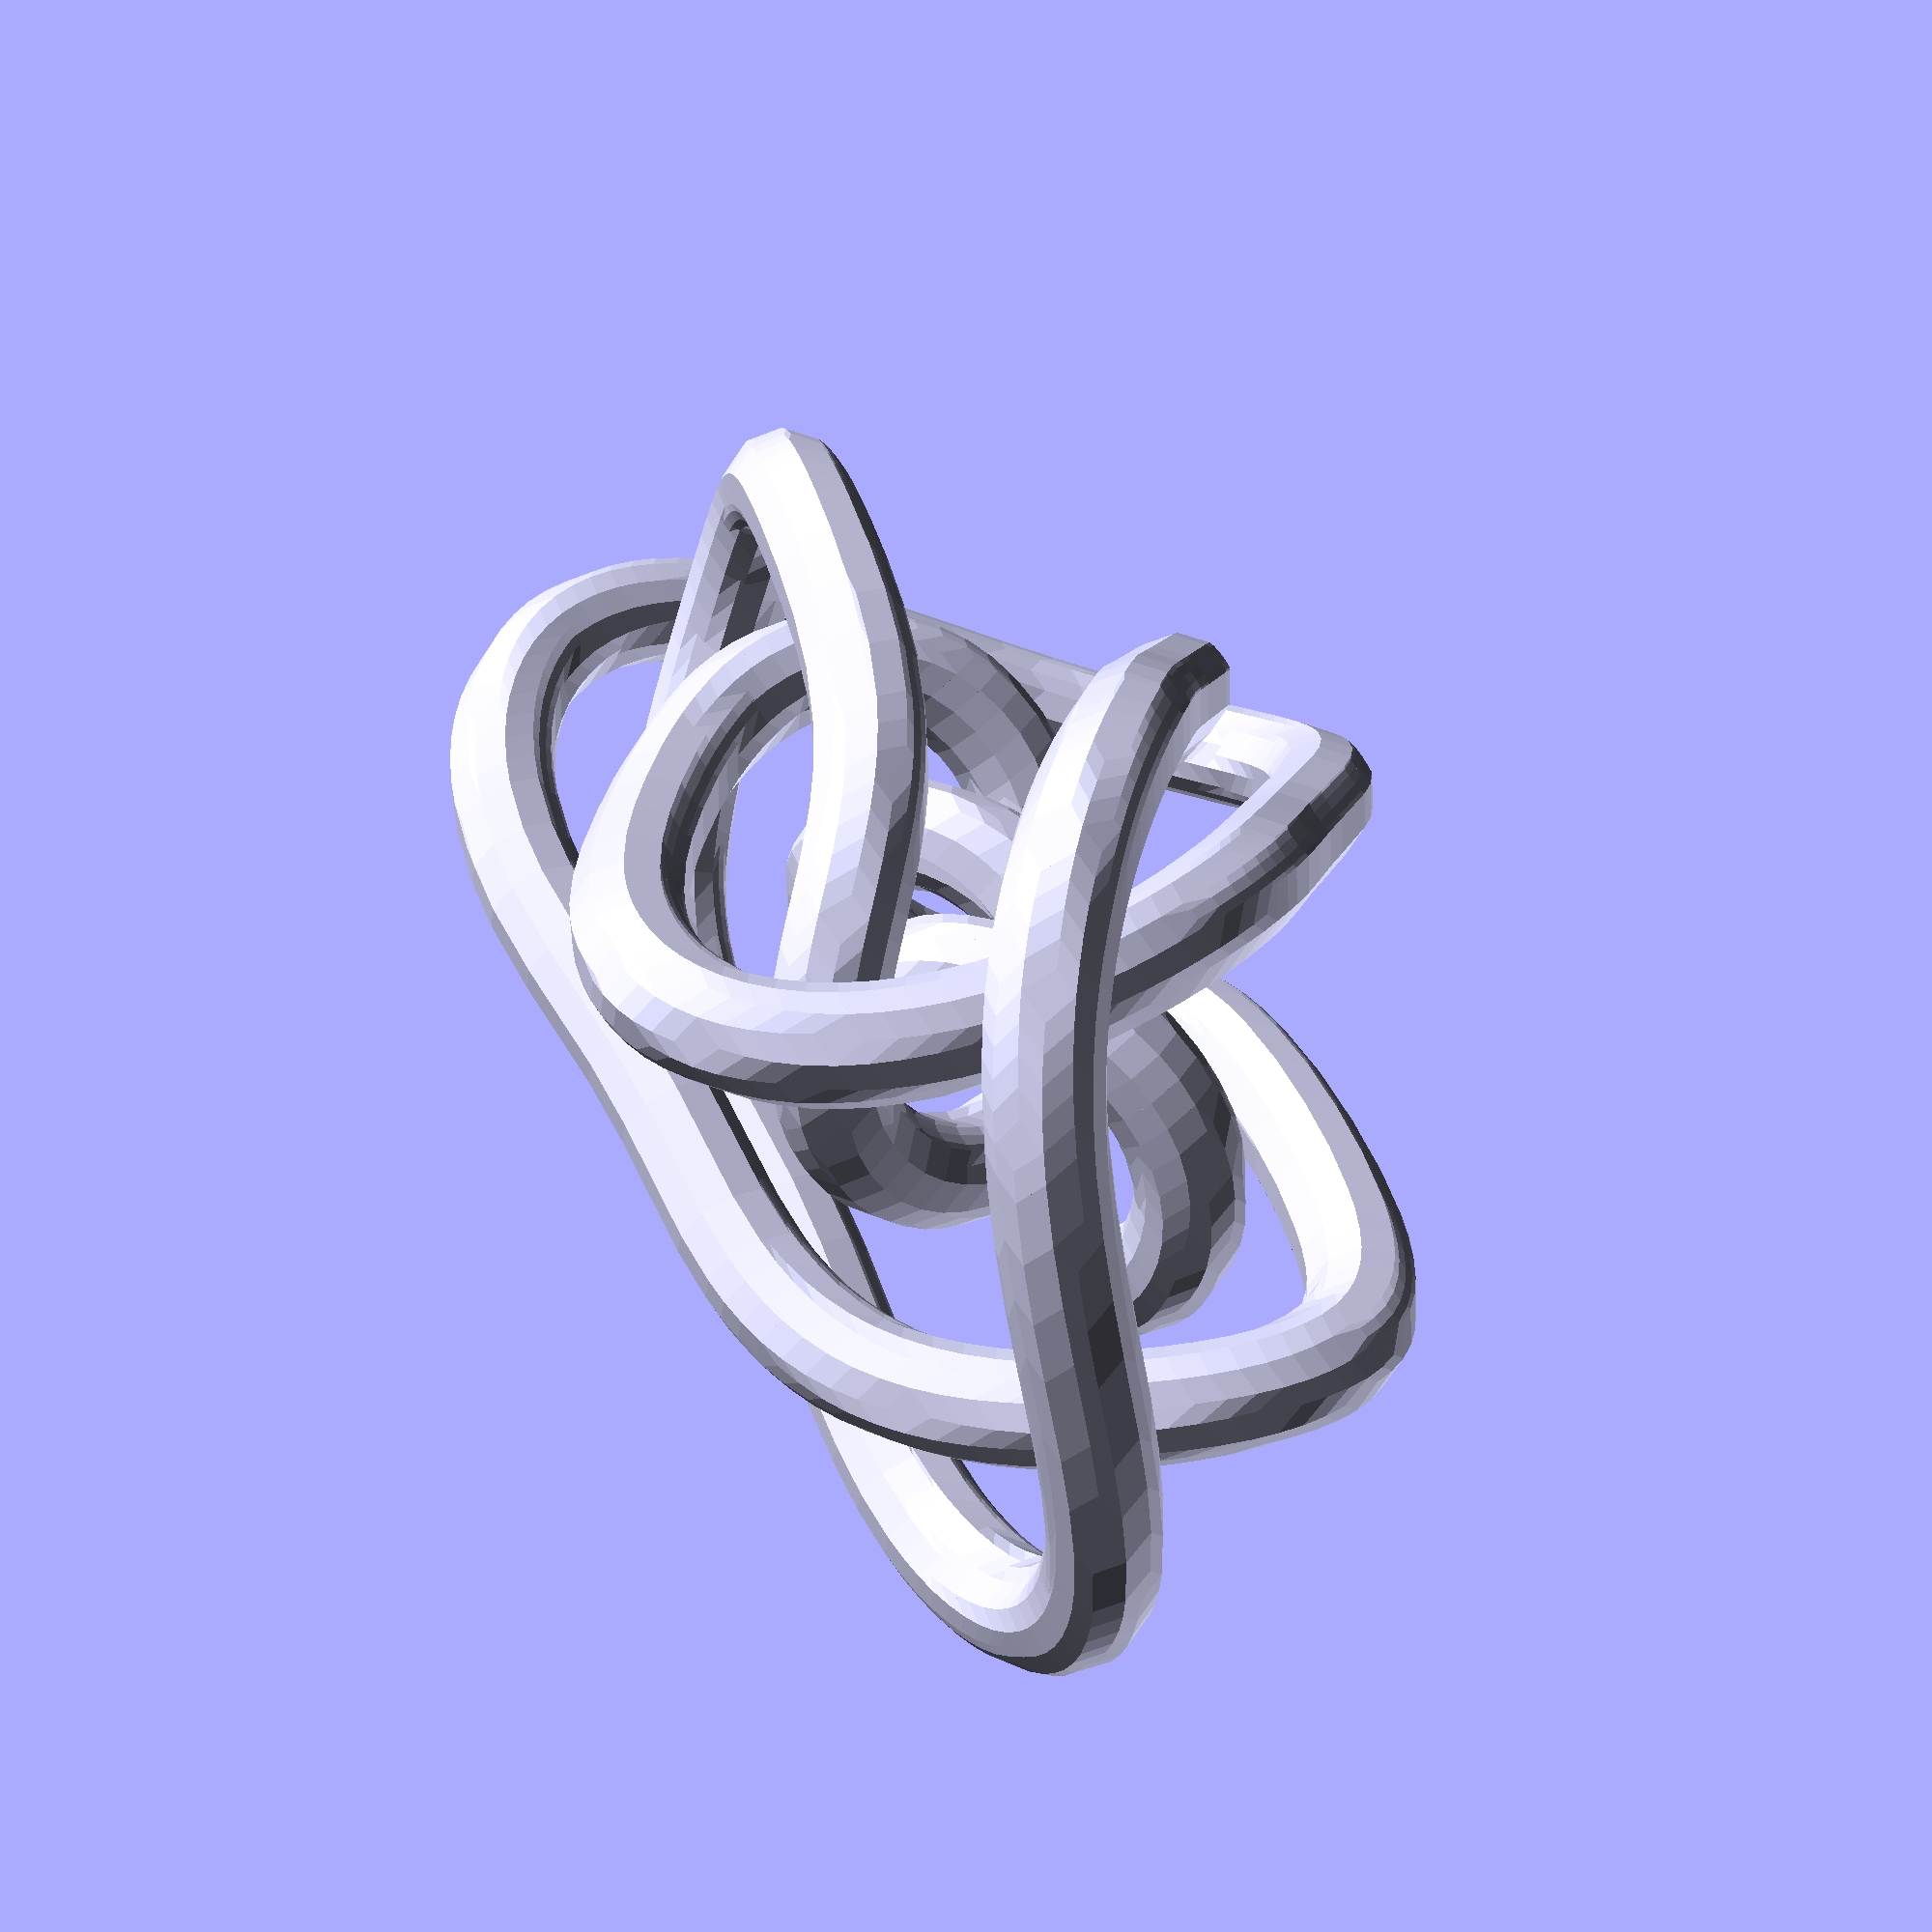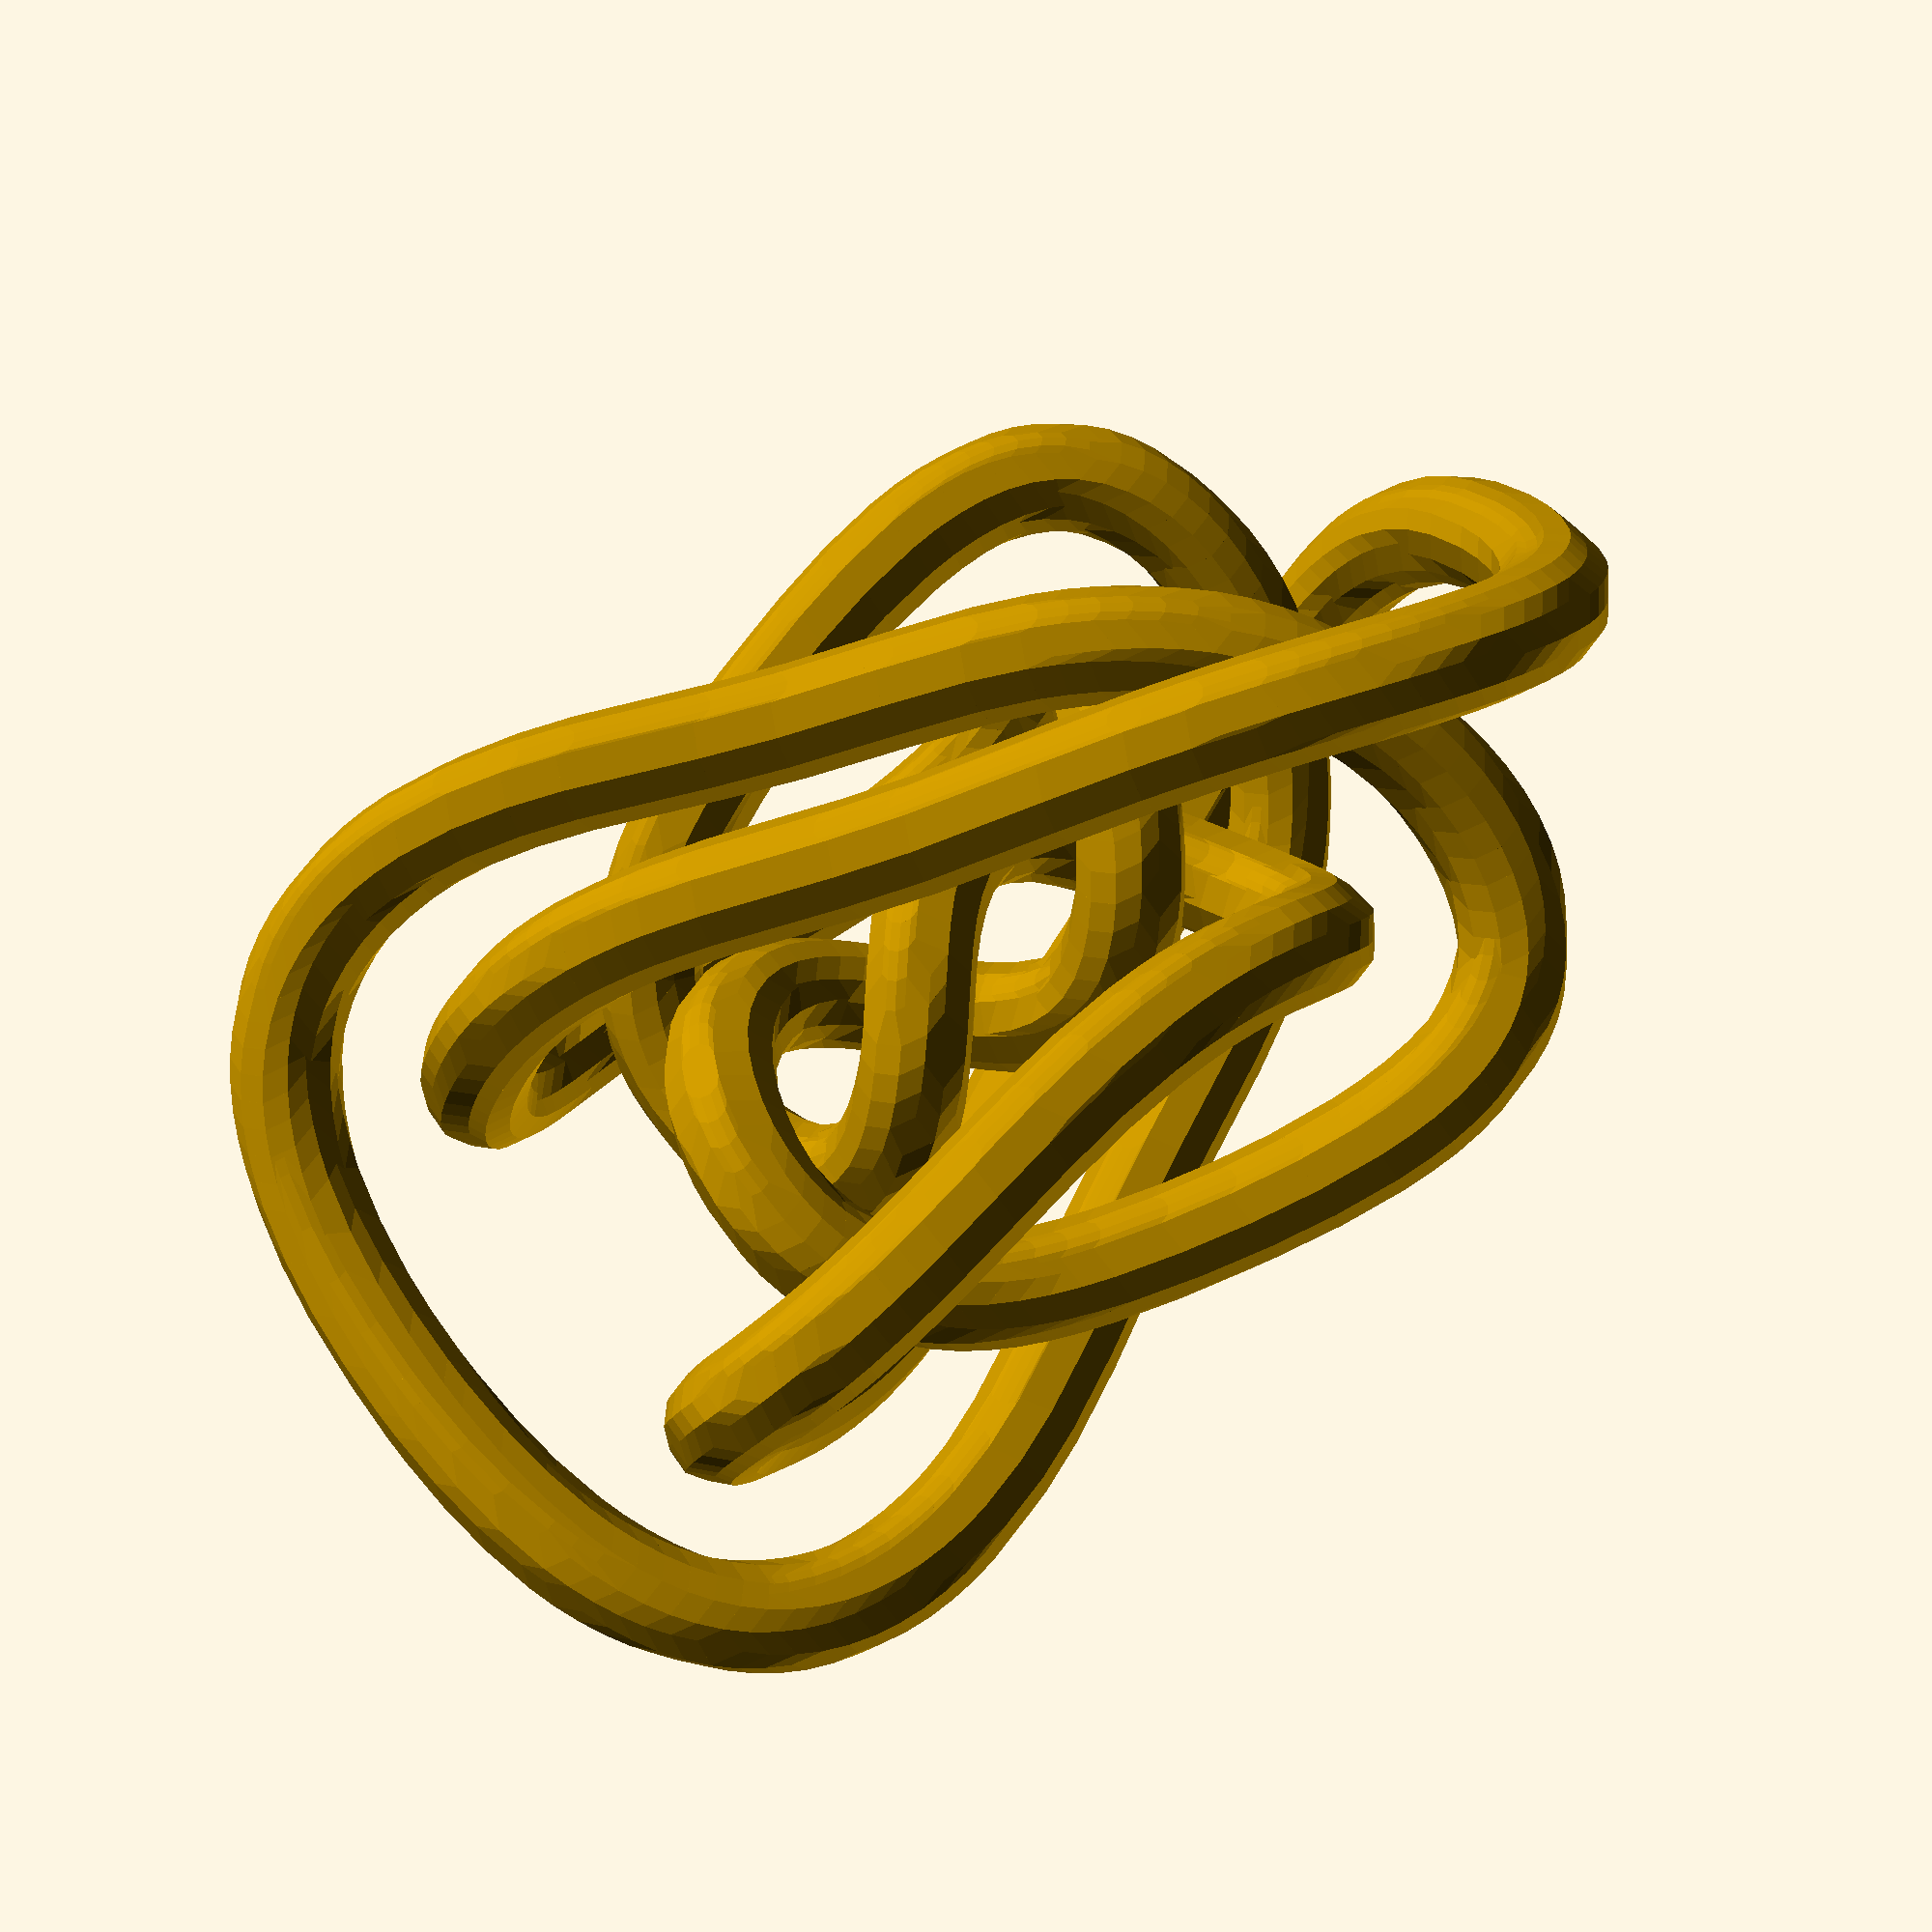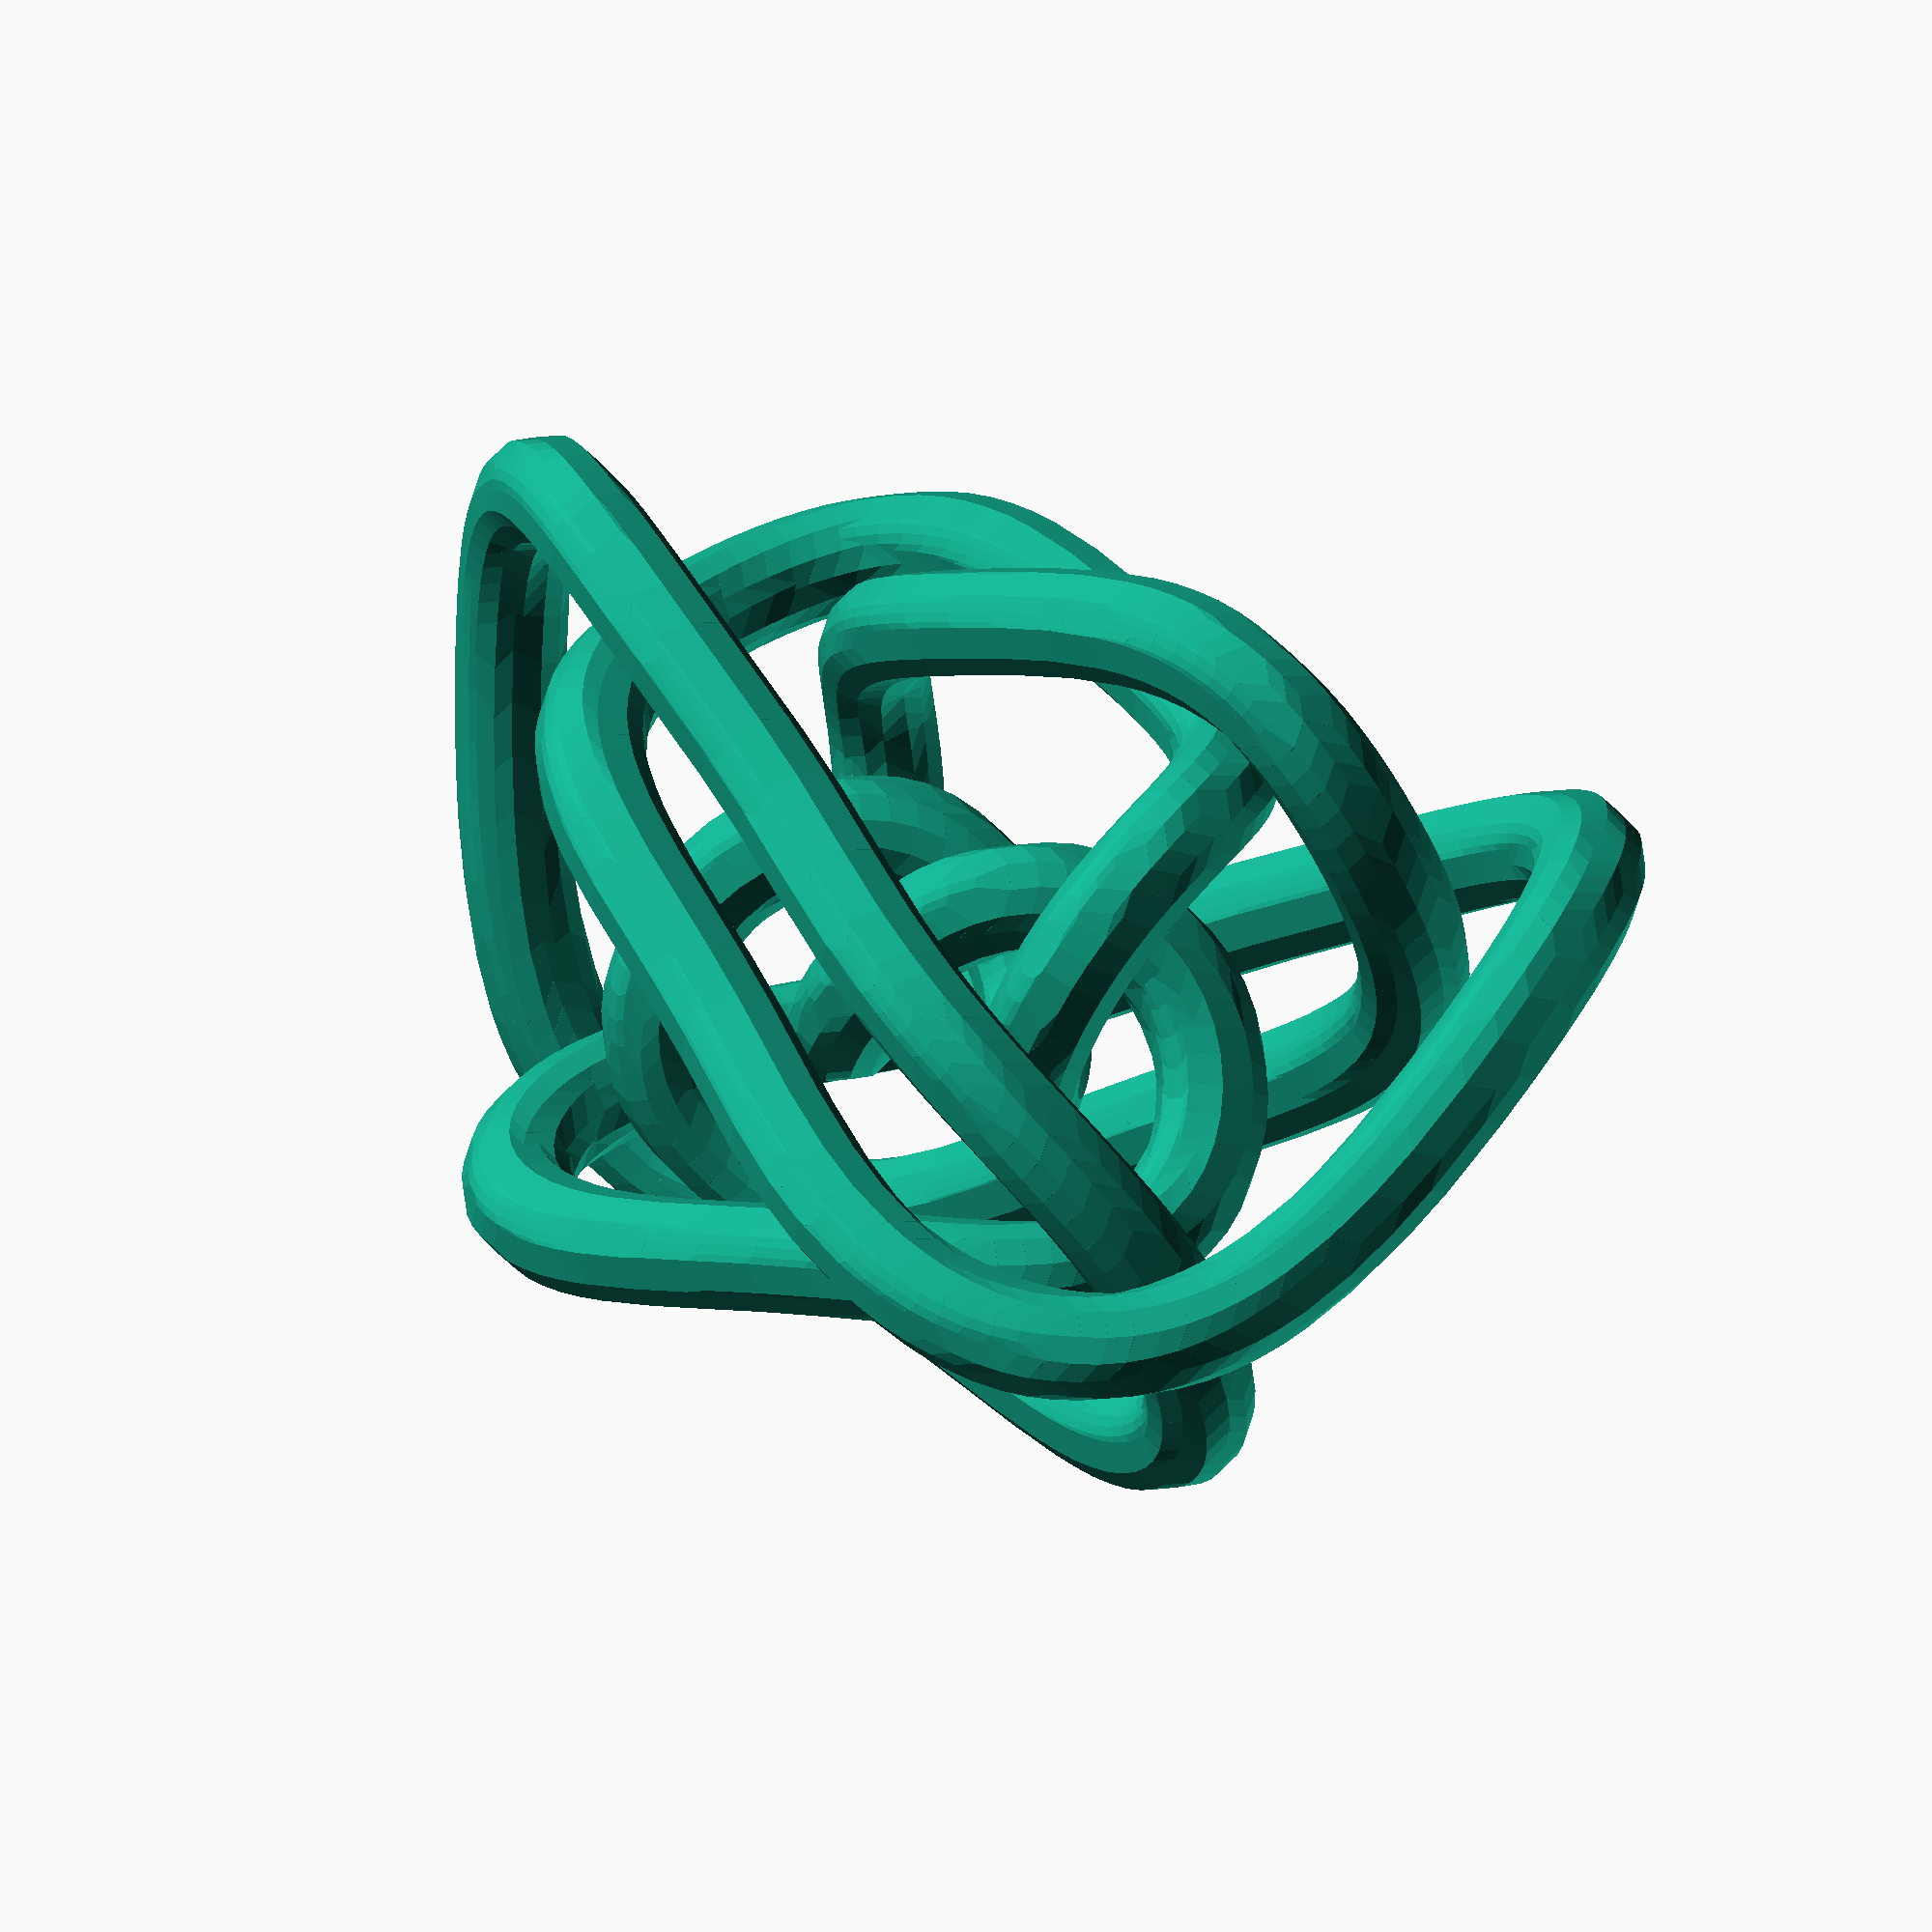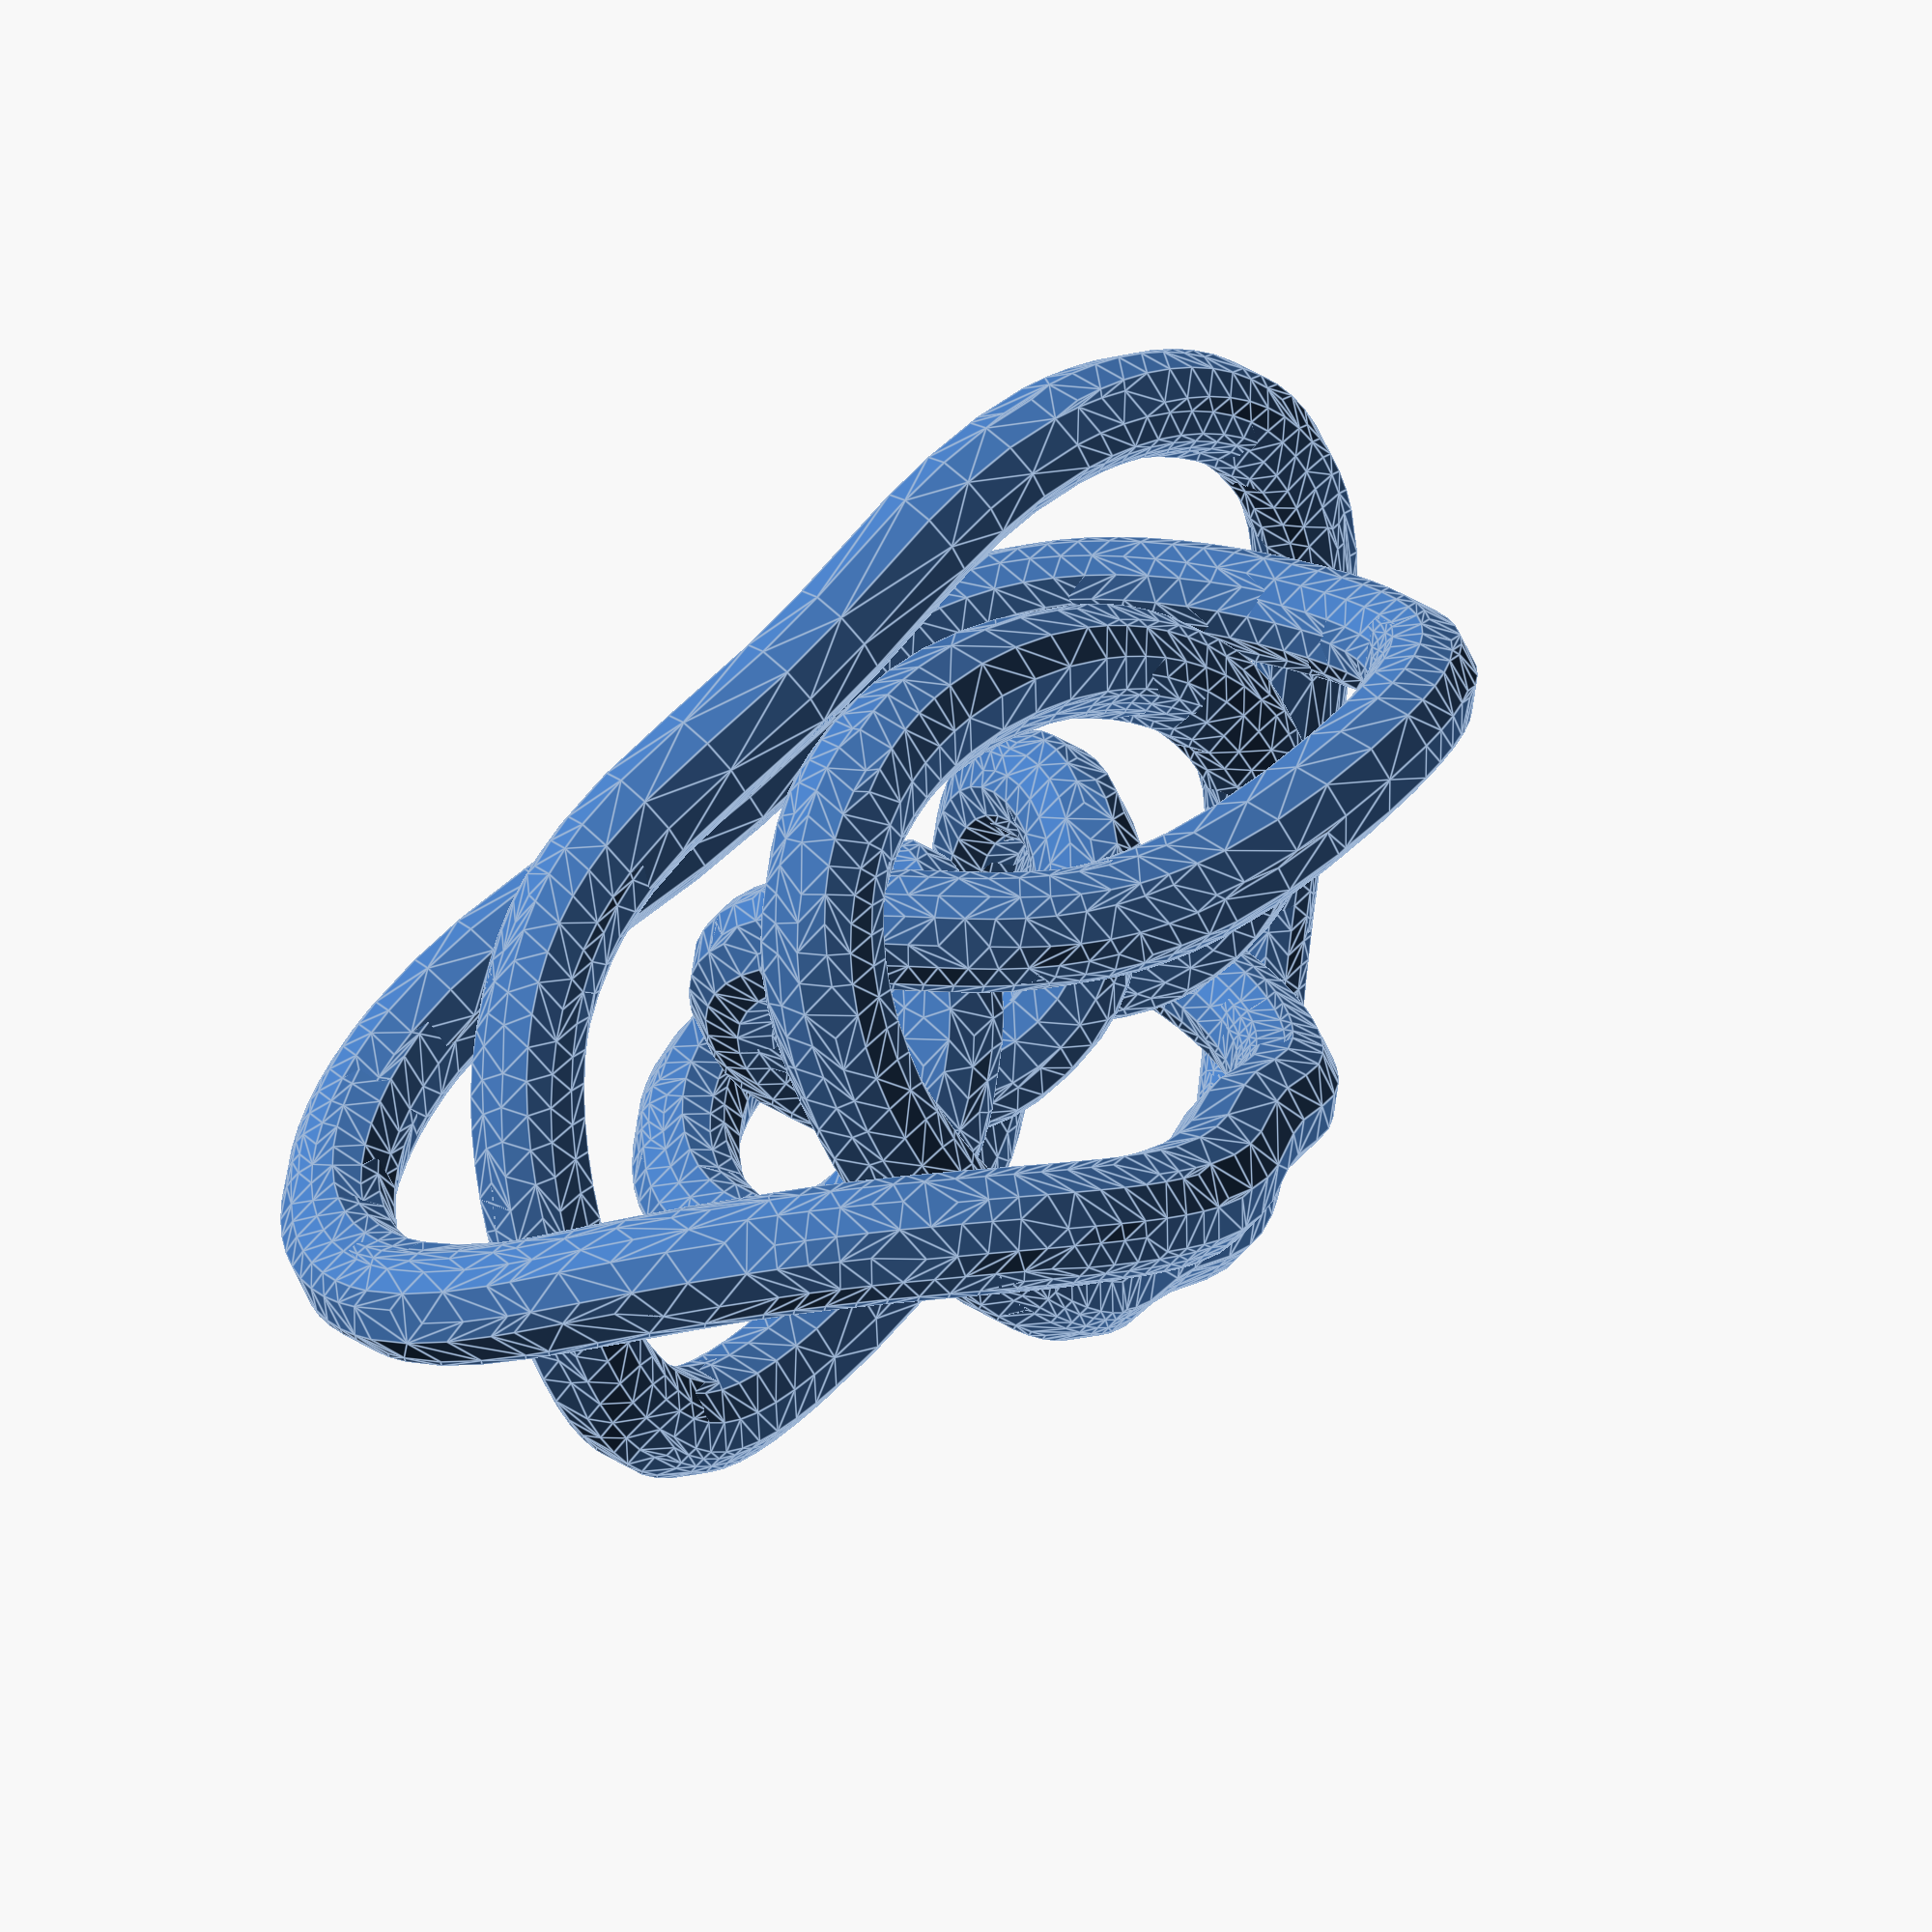
<openscad>
 //% Knot 8_11d (DHF)
 //% repeatedly adjusted with knotadjust.f
 //% adjusted with knotadjust.f
 //% shortened with knotshorten.f
// make with infill 80%, support angle 10 deg
r1 = 3;  d1 = 10;
// Path length     72.31*d1
// tube diameter 2*r1, closest approach d1-2*r1
 hull(){
translate(v=[-0.142*d1,-3.646*d1, 0.076*d1])sphere(r=r1);
translate(v=[-0.423*d1,-3.628*d1, 0.231*d1])sphere(r=r1);}
 hull(){
translate(v=[-0.423*d1,-3.628*d1, 0.231*d1])sphere(r=r1);
translate(v=[-0.694*d1,-3.589*d1, 0.391*d1])sphere(r=r1);}
 hull(){
translate(v=[-0.694*d1,-3.589*d1, 0.391*d1])sphere(r=r1);
translate(v=[-0.948*d1,-3.525*d1, 0.558*d1])sphere(r=r1);}
 hull(){
translate(v=[-0.948*d1,-3.525*d1, 0.558*d1])sphere(r=r1);
translate(v=[-1.066*d1,-3.482*d1, 0.645*d1])sphere(r=r1);}
 hull(){
translate(v=[-1.066*d1,-3.482*d1, 0.645*d1])sphere(r=r1);
translate(v=[-1.177*d1,-3.430*d1, 0.733*d1])sphere(r=r1);}
 hull(){
translate(v=[-1.177*d1,-3.430*d1, 0.733*d1])sphere(r=r1);
translate(v=[-1.278*d1,-3.370*d1, 0.823*d1])sphere(r=r1);}
 hull(){
translate(v=[-1.278*d1,-3.370*d1, 0.823*d1])sphere(r=r1);
translate(v=[-1.370*d1,-3.301*d1, 0.914*d1])sphere(r=r1);}
 hull(){
translate(v=[-1.370*d1,-3.301*d1, 0.914*d1])sphere(r=r1);
translate(v=[-1.450*d1,-3.222*d1, 1.004*d1])sphere(r=r1);}
 hull(){
translate(v=[-1.450*d1,-3.222*d1, 1.004*d1])sphere(r=r1);
translate(v=[-1.518*d1,-3.134*d1, 1.095*d1])sphere(r=r1);}
 hull(){
translate(v=[-1.518*d1,-3.134*d1, 1.095*d1])sphere(r=r1);
translate(v=[-1.574*d1,-3.036*d1, 1.183*d1])sphere(r=r1);}
 hull(){
translate(v=[-1.574*d1,-3.036*d1, 1.183*d1])sphere(r=r1);
translate(v=[-1.616*d1,-2.928*d1, 1.269*d1])sphere(r=r1);}
 hull(){
translate(v=[-1.616*d1,-2.928*d1, 1.269*d1])sphere(r=r1);
translate(v=[-1.645*d1,-2.813*d1, 1.351*d1])sphere(r=r1);}
 hull(){
translate(v=[-1.645*d1,-2.813*d1, 1.351*d1])sphere(r=r1);
translate(v=[-1.660*d1,-2.689*d1, 1.428*d1])sphere(r=r1);}
 hull(){
translate(v=[-1.660*d1,-2.689*d1, 1.428*d1])sphere(r=r1);
translate(v=[-1.662*d1,-2.557*d1, 1.500*d1])sphere(r=r1);}
 hull(){
translate(v=[-1.662*d1,-2.557*d1, 1.500*d1])sphere(r=r1);
translate(v=[-1.651*d1,-2.420*d1, 1.565*d1])sphere(r=r1);}
 hull(){
translate(v=[-1.651*d1,-2.420*d1, 1.565*d1])sphere(r=r1);
translate(v=[-1.629*d1,-2.278*d1, 1.623*d1])sphere(r=r1);}
 hull(){
translate(v=[-1.629*d1,-2.278*d1, 1.623*d1])sphere(r=r1);
translate(v=[-1.595*d1,-2.132*d1, 1.672*d1])sphere(r=r1);}
 hull(){
translate(v=[-1.595*d1,-2.132*d1, 1.672*d1])sphere(r=r1);
translate(v=[-1.553*d1,-1.984*d1, 1.713*d1])sphere(r=r1);}
 hull(){
translate(v=[-1.553*d1,-1.984*d1, 1.713*d1])sphere(r=r1);
translate(v=[-1.502*d1,-1.835*d1, 1.745*d1])sphere(r=r1);}
 hull(){
translate(v=[-1.502*d1,-1.835*d1, 1.745*d1])sphere(r=r1);
translate(v=[-1.382*d1,-1.536*d1, 1.783*d1])sphere(r=r1);}
 hull(){
translate(v=[-1.382*d1,-1.536*d1, 1.783*d1])sphere(r=r1);
translate(v=[-1.246*d1,-1.245*d1, 1.790*d1])sphere(r=r1);}
 hull(){
translate(v=[-1.246*d1,-1.245*d1, 1.790*d1])sphere(r=r1);
translate(v=[-1.032*d1,-0.830*d1, 1.761*d1])sphere(r=r1);}
 hull(){
translate(v=[-1.032*d1,-0.830*d1, 1.761*d1])sphere(r=r1);
translate(v=[-0.681*d1,-0.193*d1, 1.688*d1])sphere(r=r1);}
 hull(){
translate(v=[-0.681*d1,-0.193*d1, 1.688*d1])sphere(r=r1);
translate(v=[-0.473*d1, 0.178*d1, 1.671*d1])sphere(r=r1);}
 hull(){
translate(v=[-0.473*d1, 0.178*d1, 1.671*d1])sphere(r=r1);
translate(v=[-0.108*d1, 0.826*d1, 1.673*d1])sphere(r=r1);}
 hull(){
translate(v=[-0.108*d1, 0.826*d1, 1.673*d1])sphere(r=r1);
translate(v=[ 0.046*d1, 1.096*d1, 1.652*d1])sphere(r=r1);}
 hull(){
translate(v=[ 0.046*d1, 1.096*d1, 1.652*d1])sphere(r=r1);
translate(v=[ 0.123*d1, 1.232*d1, 1.630*d1])sphere(r=r1);}
 hull(){
translate(v=[ 0.123*d1, 1.232*d1, 1.630*d1])sphere(r=r1);
translate(v=[ 0.201*d1, 1.366*d1, 1.597*d1])sphere(r=r1);}
 hull(){
translate(v=[ 0.201*d1, 1.366*d1, 1.597*d1])sphere(r=r1);
translate(v=[ 0.280*d1, 1.499*d1, 1.554*d1])sphere(r=r1);}
 hull(){
translate(v=[ 0.280*d1, 1.499*d1, 1.554*d1])sphere(r=r1);
translate(v=[ 0.358*d1, 1.628*d1, 1.497*d1])sphere(r=r1);}
 hull(){
translate(v=[ 0.358*d1, 1.628*d1, 1.497*d1])sphere(r=r1);
translate(v=[ 0.438*d1, 1.753*d1, 1.428*d1])sphere(r=r1);}
 hull(){
translate(v=[ 0.438*d1, 1.753*d1, 1.428*d1])sphere(r=r1);
translate(v=[ 0.518*d1, 1.872*d1, 1.345*d1])sphere(r=r1);}
 hull(){
translate(v=[ 0.518*d1, 1.872*d1, 1.345*d1])sphere(r=r1);
translate(v=[ 0.599*d1, 1.983*d1, 1.249*d1])sphere(r=r1);}
 hull(){
translate(v=[ 0.599*d1, 1.983*d1, 1.249*d1])sphere(r=r1);
translate(v=[ 0.681*d1, 2.086*d1, 1.141*d1])sphere(r=r1);}
 hull(){
translate(v=[ 0.681*d1, 2.086*d1, 1.141*d1])sphere(r=r1);
translate(v=[ 0.765*d1, 2.179*d1, 1.022*d1])sphere(r=r1);}
 hull(){
translate(v=[ 0.765*d1, 2.179*d1, 1.022*d1])sphere(r=r1);
translate(v=[ 0.850*d1, 2.261*d1, 0.894*d1])sphere(r=r1);}
 hull(){
translate(v=[ 0.850*d1, 2.261*d1, 0.894*d1])sphere(r=r1);
translate(v=[ 0.937*d1, 2.331*d1, 0.759*d1])sphere(r=r1);}
 hull(){
translate(v=[ 0.937*d1, 2.331*d1, 0.759*d1])sphere(r=r1);
translate(v=[ 1.026*d1, 2.388*d1, 0.620*d1])sphere(r=r1);}
 hull(){
translate(v=[ 1.026*d1, 2.388*d1, 0.620*d1])sphere(r=r1);
translate(v=[ 1.117*d1, 2.431*d1, 0.478*d1])sphere(r=r1);}
 hull(){
translate(v=[ 1.117*d1, 2.431*d1, 0.478*d1])sphere(r=r1);
translate(v=[ 1.209*d1, 2.460*d1, 0.336*d1])sphere(r=r1);}
 hull(){
translate(v=[ 1.209*d1, 2.460*d1, 0.336*d1])sphere(r=r1);
translate(v=[ 1.303*d1, 2.473*d1, 0.197*d1])sphere(r=r1);}
 hull(){
translate(v=[ 1.303*d1, 2.473*d1, 0.197*d1])sphere(r=r1);
translate(v=[ 1.396*d1, 2.472*d1, 0.063*d1])sphere(r=r1);}
 hull(){
translate(v=[ 1.396*d1, 2.472*d1, 0.063*d1])sphere(r=r1);
translate(v=[ 1.488*d1, 2.456*d1,-0.063*d1])sphere(r=r1);}
 hull(){
translate(v=[ 1.488*d1, 2.456*d1,-0.063*d1])sphere(r=r1);
translate(v=[ 1.577*d1, 2.424*d1,-0.180*d1])sphere(r=r1);}
 hull(){
translate(v=[ 1.577*d1, 2.424*d1,-0.180*d1])sphere(r=r1);
translate(v=[ 1.663*d1, 2.377*d1,-0.287*d1])sphere(r=r1);}
 hull(){
translate(v=[ 1.663*d1, 2.377*d1,-0.287*d1])sphere(r=r1);
translate(v=[ 1.743*d1, 2.315*d1,-0.383*d1])sphere(r=r1);}
 hull(){
translate(v=[ 1.743*d1, 2.315*d1,-0.383*d1])sphere(r=r1);
translate(v=[ 1.817*d1, 2.240*d1,-0.467*d1])sphere(r=r1);}
 hull(){
translate(v=[ 1.817*d1, 2.240*d1,-0.467*d1])sphere(r=r1);
translate(v=[ 1.882*d1, 2.150*d1,-0.539*d1])sphere(r=r1);}
 hull(){
translate(v=[ 1.882*d1, 2.150*d1,-0.539*d1])sphere(r=r1);
translate(v=[ 1.937*d1, 2.047*d1,-0.600*d1])sphere(r=r1);}
 hull(){
translate(v=[ 1.937*d1, 2.047*d1,-0.600*d1])sphere(r=r1);
translate(v=[ 1.981*d1, 1.931*d1,-0.650*d1])sphere(r=r1);}
 hull(){
translate(v=[ 1.981*d1, 1.931*d1,-0.650*d1])sphere(r=r1);
translate(v=[ 2.014*d1, 1.804*d1,-0.689*d1])sphere(r=r1);}
 hull(){
translate(v=[ 2.014*d1, 1.804*d1,-0.689*d1])sphere(r=r1);
translate(v=[ 2.035*d1, 1.665*d1,-0.720*d1])sphere(r=r1);}
 hull(){
translate(v=[ 2.035*d1, 1.665*d1,-0.720*d1])sphere(r=r1);
translate(v=[ 2.043*d1, 1.517*d1,-0.743*d1])sphere(r=r1);}
 hull(){
translate(v=[ 2.043*d1, 1.517*d1,-0.743*d1])sphere(r=r1);
translate(v=[ 2.041*d1, 1.359*d1,-0.759*d1])sphere(r=r1);}
 hull(){
translate(v=[ 2.041*d1, 1.359*d1,-0.759*d1])sphere(r=r1);
translate(v=[ 2.027*d1, 1.194*d1,-0.769*d1])sphere(r=r1);}
 hull(){
translate(v=[ 2.027*d1, 1.194*d1,-0.769*d1])sphere(r=r1);
translate(v=[ 1.974*d1, 0.845*d1,-0.774*d1])sphere(r=r1);}
 hull(){
translate(v=[ 1.974*d1, 0.845*d1,-0.774*d1])sphere(r=r1);
translate(v=[ 1.895*d1, 0.481*d1,-0.760*d1])sphere(r=r1);}
 hull(){
translate(v=[ 1.895*d1, 0.481*d1,-0.760*d1])sphere(r=r1);
translate(v=[ 1.807*d1, 0.112*d1,-0.725*d1])sphere(r=r1);}
 hull(){
translate(v=[ 1.807*d1, 0.112*d1,-0.725*d1])sphere(r=r1);
translate(v=[ 1.719*d1,-0.248*d1,-0.663*d1])sphere(r=r1);}
 hull(){
translate(v=[ 1.719*d1,-0.248*d1,-0.663*d1])sphere(r=r1);
translate(v=[ 1.678*d1,-0.420*d1,-0.619*d1])sphere(r=r1);}
 hull(){
translate(v=[ 1.678*d1,-0.420*d1,-0.619*d1])sphere(r=r1);
translate(v=[ 1.638*d1,-0.585*d1,-0.566*d1])sphere(r=r1);}
 hull(){
translate(v=[ 1.638*d1,-0.585*d1,-0.566*d1])sphere(r=r1);
translate(v=[ 1.599*d1,-0.741*d1,-0.504*d1])sphere(r=r1);}
 hull(){
translate(v=[ 1.599*d1,-0.741*d1,-0.504*d1])sphere(r=r1);
translate(v=[ 1.560*d1,-0.887*d1,-0.431*d1])sphere(r=r1);}
 hull(){
translate(v=[ 1.560*d1,-0.887*d1,-0.431*d1])sphere(r=r1);
translate(v=[ 1.520*d1,-1.021*d1,-0.349*d1])sphere(r=r1);}
 hull(){
translate(v=[ 1.520*d1,-1.021*d1,-0.349*d1])sphere(r=r1);
translate(v=[ 1.477*d1,-1.143*d1,-0.258*d1])sphere(r=r1);}
 hull(){
translate(v=[ 1.477*d1,-1.143*d1,-0.258*d1])sphere(r=r1);
translate(v=[ 1.428*d1,-1.250*d1,-0.160*d1])sphere(r=r1);}
 hull(){
translate(v=[ 1.428*d1,-1.250*d1,-0.160*d1])sphere(r=r1);
translate(v=[ 1.372*d1,-1.342*d1,-0.056*d1])sphere(r=r1);}
 hull(){
translate(v=[ 1.372*d1,-1.342*d1,-0.056*d1])sphere(r=r1);
translate(v=[ 1.306*d1,-1.418*d1, 0.051*d1])sphere(r=r1);}
 hull(){
translate(v=[ 1.306*d1,-1.418*d1, 0.051*d1])sphere(r=r1);
translate(v=[ 1.229*d1,-1.479*d1, 0.159*d1])sphere(r=r1);}
 hull(){
translate(v=[ 1.229*d1,-1.479*d1, 0.159*d1])sphere(r=r1);
translate(v=[ 1.140*d1,-1.523*d1, 0.263*d1])sphere(r=r1);}
 hull(){
translate(v=[ 1.140*d1,-1.523*d1, 0.263*d1])sphere(r=r1);
translate(v=[ 1.038*d1,-1.551*d1, 0.362*d1])sphere(r=r1);}
 hull(){
translate(v=[ 1.038*d1,-1.551*d1, 0.362*d1])sphere(r=r1);
translate(v=[ 0.922*d1,-1.563*d1, 0.451*d1])sphere(r=r1);}
 hull(){
translate(v=[ 0.922*d1,-1.563*d1, 0.451*d1])sphere(r=r1);
translate(v=[ 0.795*d1,-1.560*d1, 0.527*d1])sphere(r=r1);}
 hull(){
translate(v=[ 0.795*d1,-1.560*d1, 0.527*d1])sphere(r=r1);
translate(v=[ 0.657*d1,-1.542*d1, 0.587*d1])sphere(r=r1);}
 hull(){
translate(v=[ 0.657*d1,-1.542*d1, 0.587*d1])sphere(r=r1);
translate(v=[ 0.511*d1,-1.510*d1, 0.628*d1])sphere(r=r1);}
 hull(){
translate(v=[ 0.511*d1,-1.510*d1, 0.628*d1])sphere(r=r1);
translate(v=[ 0.360*d1,-1.466*d1, 0.649*d1])sphere(r=r1);}
 hull(){
translate(v=[ 0.360*d1,-1.466*d1, 0.649*d1])sphere(r=r1);
translate(v=[ 0.208*d1,-1.411*d1, 0.649*d1])sphere(r=r1);}
 hull(){
translate(v=[ 0.208*d1,-1.411*d1, 0.649*d1])sphere(r=r1);
translate(v=[ 0.060*d1,-1.346*d1, 0.626*d1])sphere(r=r1);}
 hull(){
translate(v=[ 0.060*d1,-1.346*d1, 0.626*d1])sphere(r=r1);
translate(v=[-0.081*d1,-1.272*d1, 0.581*d1])sphere(r=r1);}
 hull(){
translate(v=[-0.081*d1,-1.272*d1, 0.581*d1])sphere(r=r1);
translate(v=[-0.209*d1,-1.190*d1, 0.516*d1])sphere(r=r1);}
 hull(){
translate(v=[-0.209*d1,-1.190*d1, 0.516*d1])sphere(r=r1);
translate(v=[-0.320*d1,-1.103*d1, 0.434*d1])sphere(r=r1);}
 hull(){
translate(v=[-0.320*d1,-1.103*d1, 0.434*d1])sphere(r=r1);
translate(v=[-0.411*d1,-1.011*d1, 0.336*d1])sphere(r=r1);}
 hull(){
translate(v=[-0.411*d1,-1.011*d1, 0.336*d1])sphere(r=r1);
translate(v=[-0.479*d1,-0.915*d1, 0.227*d1])sphere(r=r1);}
 hull(){
translate(v=[-0.479*d1,-0.915*d1, 0.227*d1])sphere(r=r1);
translate(v=[-0.520*d1,-0.816*d1, 0.112*d1])sphere(r=r1);}
 hull(){
translate(v=[-0.520*d1,-0.816*d1, 0.112*d1])sphere(r=r1);
translate(v=[-0.534*d1,-0.716*d1,-0.005*d1])sphere(r=r1);}
 hull(){
translate(v=[-0.534*d1,-0.716*d1,-0.005*d1])sphere(r=r1);
translate(v=[-0.521*d1,-0.614*d1,-0.120*d1])sphere(r=r1);}
 hull(){
translate(v=[-0.521*d1,-0.614*d1,-0.120*d1])sphere(r=r1);
translate(v=[-0.481*d1,-0.512*d1,-0.226*d1])sphere(r=r1);}
 hull(){
translate(v=[-0.481*d1,-0.512*d1,-0.226*d1])sphere(r=r1);
translate(v=[-0.417*d1,-0.409*d1,-0.320*d1])sphere(r=r1);}
 hull(){
translate(v=[-0.417*d1,-0.409*d1,-0.320*d1])sphere(r=r1);
translate(v=[-0.332*d1,-0.307*d1,-0.398*d1])sphere(r=r1);}
 hull(){
translate(v=[-0.332*d1,-0.307*d1,-0.398*d1])sphere(r=r1);
translate(v=[-0.231*d1,-0.204*d1,-0.457*d1])sphere(r=r1);}
 hull(){
translate(v=[-0.231*d1,-0.204*d1,-0.457*d1])sphere(r=r1);
translate(v=[-0.118*d1,-0.102*d1,-0.493*d1])sphere(r=r1);}
 hull(){
translate(v=[-0.118*d1,-0.102*d1,-0.493*d1])sphere(r=r1);
translate(v=[ 0.000*d1, 0.000*d1,-0.505*d1])sphere(r=r1);}
 hull(){
translate(v=[ 0.000*d1, 0.000*d1,-0.505*d1])sphere(r=r1);
translate(v=[ 0.118*d1, 0.102*d1,-0.493*d1])sphere(r=r1);}
 hull(){
translate(v=[ 0.118*d1, 0.102*d1,-0.493*d1])sphere(r=r1);
translate(v=[ 0.231*d1, 0.204*d1,-0.457*d1])sphere(r=r1);}
 hull(){
translate(v=[ 0.231*d1, 0.204*d1,-0.457*d1])sphere(r=r1);
translate(v=[ 0.332*d1, 0.307*d1,-0.398*d1])sphere(r=r1);}
 hull(){
translate(v=[ 0.332*d1, 0.307*d1,-0.398*d1])sphere(r=r1);
translate(v=[ 0.417*d1, 0.409*d1,-0.320*d1])sphere(r=r1);}
 hull(){
translate(v=[ 0.417*d1, 0.409*d1,-0.320*d1])sphere(r=r1);
translate(v=[ 0.481*d1, 0.512*d1,-0.226*d1])sphere(r=r1);}
 hull(){
translate(v=[ 0.481*d1, 0.512*d1,-0.226*d1])sphere(r=r1);
translate(v=[ 0.521*d1, 0.614*d1,-0.120*d1])sphere(r=r1);}
 hull(){
translate(v=[ 0.521*d1, 0.614*d1,-0.120*d1])sphere(r=r1);
translate(v=[ 0.534*d1, 0.716*d1,-0.005*d1])sphere(r=r1);}
 hull(){
translate(v=[ 0.534*d1, 0.716*d1,-0.005*d1])sphere(r=r1);
translate(v=[ 0.520*d1, 0.816*d1, 0.112*d1])sphere(r=r1);}
 hull(){
translate(v=[ 0.520*d1, 0.816*d1, 0.112*d1])sphere(r=r1);
translate(v=[ 0.479*d1, 0.915*d1, 0.227*d1])sphere(r=r1);}
 hull(){
translate(v=[ 0.479*d1, 0.915*d1, 0.227*d1])sphere(r=r1);
translate(v=[ 0.411*d1, 1.011*d1, 0.336*d1])sphere(r=r1);}
 hull(){
translate(v=[ 0.411*d1, 1.011*d1, 0.336*d1])sphere(r=r1);
translate(v=[ 0.320*d1, 1.103*d1, 0.434*d1])sphere(r=r1);}
 hull(){
translate(v=[ 0.320*d1, 1.103*d1, 0.434*d1])sphere(r=r1);
translate(v=[ 0.209*d1, 1.190*d1, 0.516*d1])sphere(r=r1);}
 hull(){
translate(v=[ 0.209*d1, 1.190*d1, 0.516*d1])sphere(r=r1);
translate(v=[ 0.081*d1, 1.272*d1, 0.581*d1])sphere(r=r1);}
 hull(){
translate(v=[ 0.081*d1, 1.272*d1, 0.581*d1])sphere(r=r1);
translate(v=[-0.060*d1, 1.346*d1, 0.626*d1])sphere(r=r1);}
 hull(){
translate(v=[-0.060*d1, 1.346*d1, 0.626*d1])sphere(r=r1);
translate(v=[-0.208*d1, 1.411*d1, 0.649*d1])sphere(r=r1);}
 hull(){
translate(v=[-0.208*d1, 1.411*d1, 0.649*d1])sphere(r=r1);
translate(v=[-0.360*d1, 1.466*d1, 0.649*d1])sphere(r=r1);}
 hull(){
translate(v=[-0.360*d1, 1.466*d1, 0.649*d1])sphere(r=r1);
translate(v=[-0.511*d1, 1.510*d1, 0.628*d1])sphere(r=r1);}
 hull(){
translate(v=[-0.511*d1, 1.510*d1, 0.628*d1])sphere(r=r1);
translate(v=[-0.657*d1, 1.542*d1, 0.587*d1])sphere(r=r1);}
 hull(){
translate(v=[-0.657*d1, 1.542*d1, 0.587*d1])sphere(r=r1);
translate(v=[-0.795*d1, 1.560*d1, 0.527*d1])sphere(r=r1);}
 hull(){
translate(v=[-0.795*d1, 1.560*d1, 0.527*d1])sphere(r=r1);
translate(v=[-0.922*d1, 1.563*d1, 0.451*d1])sphere(r=r1);}
 hull(){
translate(v=[-0.922*d1, 1.563*d1, 0.451*d1])sphere(r=r1);
translate(v=[-1.038*d1, 1.551*d1, 0.362*d1])sphere(r=r1);}
 hull(){
translate(v=[-1.038*d1, 1.551*d1, 0.362*d1])sphere(r=r1);
translate(v=[-1.140*d1, 1.523*d1, 0.263*d1])sphere(r=r1);}
 hull(){
translate(v=[-1.140*d1, 1.523*d1, 0.263*d1])sphere(r=r1);
translate(v=[-1.229*d1, 1.479*d1, 0.159*d1])sphere(r=r1);}
 hull(){
translate(v=[-1.229*d1, 1.479*d1, 0.159*d1])sphere(r=r1);
translate(v=[-1.306*d1, 1.418*d1, 0.051*d1])sphere(r=r1);}
 hull(){
translate(v=[-1.306*d1, 1.418*d1, 0.051*d1])sphere(r=r1);
translate(v=[-1.372*d1, 1.342*d1,-0.056*d1])sphere(r=r1);}
 hull(){
translate(v=[-1.372*d1, 1.342*d1,-0.056*d1])sphere(r=r1);
translate(v=[-1.428*d1, 1.250*d1,-0.160*d1])sphere(r=r1);}
 hull(){
translate(v=[-1.428*d1, 1.250*d1,-0.160*d1])sphere(r=r1);
translate(v=[-1.477*d1, 1.143*d1,-0.258*d1])sphere(r=r1);}
 hull(){
translate(v=[-1.477*d1, 1.143*d1,-0.258*d1])sphere(r=r1);
translate(v=[-1.520*d1, 1.021*d1,-0.349*d1])sphere(r=r1);}
 hull(){
translate(v=[-1.520*d1, 1.021*d1,-0.349*d1])sphere(r=r1);
translate(v=[-1.560*d1, 0.887*d1,-0.431*d1])sphere(r=r1);}
 hull(){
translate(v=[-1.560*d1, 0.887*d1,-0.431*d1])sphere(r=r1);
translate(v=[-1.599*d1, 0.741*d1,-0.504*d1])sphere(r=r1);}
 hull(){
translate(v=[-1.599*d1, 0.741*d1,-0.504*d1])sphere(r=r1);
translate(v=[-1.638*d1, 0.585*d1,-0.566*d1])sphere(r=r1);}
 hull(){
translate(v=[-1.638*d1, 0.585*d1,-0.566*d1])sphere(r=r1);
translate(v=[-1.678*d1, 0.420*d1,-0.619*d1])sphere(r=r1);}
 hull(){
translate(v=[-1.678*d1, 0.420*d1,-0.619*d1])sphere(r=r1);
translate(v=[-1.762*d1, 0.070*d1,-0.698*d1])sphere(r=r1);}
 hull(){
translate(v=[-1.762*d1, 0.070*d1,-0.698*d1])sphere(r=r1);
translate(v=[-1.852*d1,-0.296*d1,-0.746*d1])sphere(r=r1);}
 hull(){
translate(v=[-1.852*d1,-0.296*d1,-0.746*d1])sphere(r=r1);
translate(v=[-1.937*d1,-0.664*d1,-0.770*d1])sphere(r=r1);}
 hull(){
translate(v=[-1.937*d1,-0.664*d1,-0.770*d1])sphere(r=r1);
translate(v=[-2.004*d1,-1.022*d1,-0.774*d1])sphere(r=r1);}
 hull(){
translate(v=[-2.004*d1,-1.022*d1,-0.774*d1])sphere(r=r1);
translate(v=[-2.027*d1,-1.194*d1,-0.769*d1])sphere(r=r1);}
 hull(){
translate(v=[-2.027*d1,-1.194*d1,-0.769*d1])sphere(r=r1);
translate(v=[-2.041*d1,-1.359*d1,-0.759*d1])sphere(r=r1);}
 hull(){
translate(v=[-2.041*d1,-1.359*d1,-0.759*d1])sphere(r=r1);
translate(v=[-2.043*d1,-1.517*d1,-0.743*d1])sphere(r=r1);}
 hull(){
translate(v=[-2.043*d1,-1.517*d1,-0.743*d1])sphere(r=r1);
translate(v=[-2.035*d1,-1.665*d1,-0.720*d1])sphere(r=r1);}
 hull(){
translate(v=[-2.035*d1,-1.665*d1,-0.720*d1])sphere(r=r1);
translate(v=[-2.014*d1,-1.804*d1,-0.689*d1])sphere(r=r1);}
 hull(){
translate(v=[-2.014*d1,-1.804*d1,-0.689*d1])sphere(r=r1);
translate(v=[-1.981*d1,-1.931*d1,-0.650*d1])sphere(r=r1);}
 hull(){
translate(v=[-1.981*d1,-1.931*d1,-0.650*d1])sphere(r=r1);
translate(v=[-1.937*d1,-2.047*d1,-0.600*d1])sphere(r=r1);}
 hull(){
translate(v=[-1.937*d1,-2.047*d1,-0.600*d1])sphere(r=r1);
translate(v=[-1.882*d1,-2.150*d1,-0.539*d1])sphere(r=r1);}
 hull(){
translate(v=[-1.882*d1,-2.150*d1,-0.539*d1])sphere(r=r1);
translate(v=[-1.817*d1,-2.240*d1,-0.467*d1])sphere(r=r1);}
 hull(){
translate(v=[-1.817*d1,-2.240*d1,-0.467*d1])sphere(r=r1);
translate(v=[-1.743*d1,-2.315*d1,-0.383*d1])sphere(r=r1);}
 hull(){
translate(v=[-1.743*d1,-2.315*d1,-0.383*d1])sphere(r=r1);
translate(v=[-1.663*d1,-2.377*d1,-0.287*d1])sphere(r=r1);}
 hull(){
translate(v=[-1.663*d1,-2.377*d1,-0.287*d1])sphere(r=r1);
translate(v=[-1.577*d1,-2.424*d1,-0.180*d1])sphere(r=r1);}
 hull(){
translate(v=[-1.577*d1,-2.424*d1,-0.180*d1])sphere(r=r1);
translate(v=[-1.488*d1,-2.456*d1,-0.063*d1])sphere(r=r1);}
 hull(){
translate(v=[-1.488*d1,-2.456*d1,-0.063*d1])sphere(r=r1);
translate(v=[-1.396*d1,-2.472*d1, 0.063*d1])sphere(r=r1);}
 hull(){
translate(v=[-1.396*d1,-2.472*d1, 0.063*d1])sphere(r=r1);
translate(v=[-1.303*d1,-2.473*d1, 0.197*d1])sphere(r=r1);}
 hull(){
translate(v=[-1.303*d1,-2.473*d1, 0.197*d1])sphere(r=r1);
translate(v=[-1.209*d1,-2.460*d1, 0.336*d1])sphere(r=r1);}
 hull(){
translate(v=[-1.209*d1,-2.460*d1, 0.336*d1])sphere(r=r1);
translate(v=[-1.117*d1,-2.431*d1, 0.478*d1])sphere(r=r1);}
 hull(){
translate(v=[-1.117*d1,-2.431*d1, 0.478*d1])sphere(r=r1);
translate(v=[-1.026*d1,-2.388*d1, 0.620*d1])sphere(r=r1);}
 hull(){
translate(v=[-1.026*d1,-2.388*d1, 0.620*d1])sphere(r=r1);
translate(v=[-0.937*d1,-2.331*d1, 0.759*d1])sphere(r=r1);}
 hull(){
translate(v=[-0.937*d1,-2.331*d1, 0.759*d1])sphere(r=r1);
translate(v=[-0.850*d1,-2.261*d1, 0.894*d1])sphere(r=r1);}
 hull(){
translate(v=[-0.850*d1,-2.261*d1, 0.894*d1])sphere(r=r1);
translate(v=[-0.765*d1,-2.179*d1, 1.022*d1])sphere(r=r1);}
 hull(){
translate(v=[-0.765*d1,-2.179*d1, 1.022*d1])sphere(r=r1);
translate(v=[-0.681*d1,-2.086*d1, 1.141*d1])sphere(r=r1);}
 hull(){
translate(v=[-0.681*d1,-2.086*d1, 1.141*d1])sphere(r=r1);
translate(v=[-0.599*d1,-1.983*d1, 1.249*d1])sphere(r=r1);}
 hull(){
translate(v=[-0.599*d1,-1.983*d1, 1.249*d1])sphere(r=r1);
translate(v=[-0.518*d1,-1.872*d1, 1.345*d1])sphere(r=r1);}
 hull(){
translate(v=[-0.518*d1,-1.872*d1, 1.345*d1])sphere(r=r1);
translate(v=[-0.438*d1,-1.753*d1, 1.428*d1])sphere(r=r1);}
 hull(){
translate(v=[-0.438*d1,-1.753*d1, 1.428*d1])sphere(r=r1);
translate(v=[-0.358*d1,-1.628*d1, 1.497*d1])sphere(r=r1);}
 hull(){
translate(v=[-0.358*d1,-1.628*d1, 1.497*d1])sphere(r=r1);
translate(v=[-0.280*d1,-1.499*d1, 1.554*d1])sphere(r=r1);}
 hull(){
translate(v=[-0.280*d1,-1.499*d1, 1.554*d1])sphere(r=r1);
translate(v=[-0.201*d1,-1.366*d1, 1.597*d1])sphere(r=r1);}
 hull(){
translate(v=[-0.201*d1,-1.366*d1, 1.597*d1])sphere(r=r1);
translate(v=[-0.123*d1,-1.232*d1, 1.630*d1])sphere(r=r1);}
 hull(){
translate(v=[-0.123*d1,-1.232*d1, 1.630*d1])sphere(r=r1);
translate(v=[ 0.031*d1,-0.961*d1, 1.666*d1])sphere(r=r1);}
 hull(){
translate(v=[ 0.031*d1,-0.961*d1, 1.666*d1])sphere(r=r1);
translate(v=[ 0.257*d1,-0.561*d1, 1.675*d1])sphere(r=r1);}
 hull(){
translate(v=[ 0.257*d1,-0.561*d1, 1.675*d1])sphere(r=r1);
translate(v=[ 0.543*d1,-0.054*d1, 1.674*d1])sphere(r=r1);}
 hull(){
translate(v=[ 0.543*d1,-0.054*d1, 1.674*d1])sphere(r=r1);
translate(v=[ 0.750*d1, 0.317*d1, 1.699*d1])sphere(r=r1);}
 hull(){
translate(v=[ 0.750*d1, 0.317*d1, 1.699*d1])sphere(r=r1);
translate(v=[ 1.103*d1, 0.965*d1, 1.775*d1])sphere(r=r1);}
 hull(){
translate(v=[ 1.103*d1, 0.965*d1, 1.775*d1])sphere(r=r1);
translate(v=[ 1.246*d1, 1.245*d1, 1.790*d1])sphere(r=r1);}
 hull(){
translate(v=[ 1.246*d1, 1.245*d1, 1.790*d1])sphere(r=r1);
translate(v=[ 1.382*d1, 1.536*d1, 1.783*d1])sphere(r=r1);}
 hull(){
translate(v=[ 1.382*d1, 1.536*d1, 1.783*d1])sphere(r=r1);
translate(v=[ 1.502*d1, 1.835*d1, 1.745*d1])sphere(r=r1);}
 hull(){
translate(v=[ 1.502*d1, 1.835*d1, 1.745*d1])sphere(r=r1);
translate(v=[ 1.553*d1, 1.984*d1, 1.713*d1])sphere(r=r1);}
 hull(){
translate(v=[ 1.553*d1, 1.984*d1, 1.713*d1])sphere(r=r1);
translate(v=[ 1.595*d1, 2.132*d1, 1.672*d1])sphere(r=r1);}
 hull(){
translate(v=[ 1.595*d1, 2.132*d1, 1.672*d1])sphere(r=r1);
translate(v=[ 1.629*d1, 2.278*d1, 1.623*d1])sphere(r=r1);}
 hull(){
translate(v=[ 1.629*d1, 2.278*d1, 1.623*d1])sphere(r=r1);
translate(v=[ 1.651*d1, 2.420*d1, 1.565*d1])sphere(r=r1);}
 hull(){
translate(v=[ 1.651*d1, 2.420*d1, 1.565*d1])sphere(r=r1);
translate(v=[ 1.662*d1, 2.557*d1, 1.500*d1])sphere(r=r1);}
 hull(){
translate(v=[ 1.662*d1, 2.557*d1, 1.500*d1])sphere(r=r1);
translate(v=[ 1.660*d1, 2.689*d1, 1.428*d1])sphere(r=r1);}
 hull(){
translate(v=[ 1.660*d1, 2.689*d1, 1.428*d1])sphere(r=r1);
translate(v=[ 1.645*d1, 2.813*d1, 1.351*d1])sphere(r=r1);}
 hull(){
translate(v=[ 1.645*d1, 2.813*d1, 1.351*d1])sphere(r=r1);
translate(v=[ 1.616*d1, 2.928*d1, 1.269*d1])sphere(r=r1);}
 hull(){
translate(v=[ 1.616*d1, 2.928*d1, 1.269*d1])sphere(r=r1);
translate(v=[ 1.574*d1, 3.036*d1, 1.183*d1])sphere(r=r1);}
 hull(){
translate(v=[ 1.574*d1, 3.036*d1, 1.183*d1])sphere(r=r1);
translate(v=[ 1.518*d1, 3.134*d1, 1.095*d1])sphere(r=r1);}
 hull(){
translate(v=[ 1.518*d1, 3.134*d1, 1.095*d1])sphere(r=r1);
translate(v=[ 1.450*d1, 3.222*d1, 1.004*d1])sphere(r=r1);}
 hull(){
translate(v=[ 1.450*d1, 3.222*d1, 1.004*d1])sphere(r=r1);
translate(v=[ 1.370*d1, 3.301*d1, 0.914*d1])sphere(r=r1);}
 hull(){
translate(v=[ 1.370*d1, 3.301*d1, 0.914*d1])sphere(r=r1);
translate(v=[ 1.278*d1, 3.370*d1, 0.823*d1])sphere(r=r1);}
 hull(){
translate(v=[ 1.278*d1, 3.370*d1, 0.823*d1])sphere(r=r1);
translate(v=[ 1.177*d1, 3.430*d1, 0.733*d1])sphere(r=r1);}
 hull(){
translate(v=[ 1.177*d1, 3.430*d1, 0.733*d1])sphere(r=r1);
translate(v=[ 1.066*d1, 3.482*d1, 0.645*d1])sphere(r=r1);}
 hull(){
translate(v=[ 1.066*d1, 3.482*d1, 0.645*d1])sphere(r=r1);
translate(v=[ 0.824*d1, 3.560*d1, 0.474*d1])sphere(r=r1);}
 hull(){
translate(v=[ 0.824*d1, 3.560*d1, 0.474*d1])sphere(r=r1);
translate(v=[ 0.560*d1, 3.611*d1, 0.310*d1])sphere(r=r1);}
 hull(){
translate(v=[ 0.560*d1, 3.611*d1, 0.310*d1])sphere(r=r1);
translate(v=[ 0.283*d1, 3.639*d1, 0.153*d1])sphere(r=r1);}
 hull(){
translate(v=[ 0.283*d1, 3.639*d1, 0.153*d1])sphere(r=r1);
translate(v=[-0.142*d1, 3.646*d1,-0.076*d1])sphere(r=r1);}
 hull(){
translate(v=[-0.142*d1, 3.646*d1,-0.076*d1])sphere(r=r1);
translate(v=[-0.423*d1, 3.628*d1,-0.231*d1])sphere(r=r1);}
 hull(){
translate(v=[-0.423*d1, 3.628*d1,-0.231*d1])sphere(r=r1);
translate(v=[-0.694*d1, 3.589*d1,-0.391*d1])sphere(r=r1);}
 hull(){
translate(v=[-0.694*d1, 3.589*d1,-0.391*d1])sphere(r=r1);
translate(v=[-0.948*d1, 3.525*d1,-0.558*d1])sphere(r=r1);}
 hull(){
translate(v=[-0.948*d1, 3.525*d1,-0.558*d1])sphere(r=r1);
translate(v=[-1.066*d1, 3.482*d1,-0.645*d1])sphere(r=r1);}
 hull(){
translate(v=[-1.066*d1, 3.482*d1,-0.645*d1])sphere(r=r1);
translate(v=[-1.177*d1, 3.430*d1,-0.733*d1])sphere(r=r1);}
 hull(){
translate(v=[-1.177*d1, 3.430*d1,-0.733*d1])sphere(r=r1);
translate(v=[-1.278*d1, 3.370*d1,-0.823*d1])sphere(r=r1);}
 hull(){
translate(v=[-1.278*d1, 3.370*d1,-0.823*d1])sphere(r=r1);
translate(v=[-1.370*d1, 3.301*d1,-0.914*d1])sphere(r=r1);}
 hull(){
translate(v=[-1.370*d1, 3.301*d1,-0.914*d1])sphere(r=r1);
translate(v=[-1.450*d1, 3.222*d1,-1.004*d1])sphere(r=r1);}
 hull(){
translate(v=[-1.450*d1, 3.222*d1,-1.004*d1])sphere(r=r1);
translate(v=[-1.518*d1, 3.134*d1,-1.095*d1])sphere(r=r1);}
 hull(){
translate(v=[-1.518*d1, 3.134*d1,-1.095*d1])sphere(r=r1);
translate(v=[-1.574*d1, 3.036*d1,-1.183*d1])sphere(r=r1);}
 hull(){
translate(v=[-1.574*d1, 3.036*d1,-1.183*d1])sphere(r=r1);
translate(v=[-1.616*d1, 2.928*d1,-1.269*d1])sphere(r=r1);}
 hull(){
translate(v=[-1.616*d1, 2.928*d1,-1.269*d1])sphere(r=r1);
translate(v=[-1.645*d1, 2.813*d1,-1.351*d1])sphere(r=r1);}
 hull(){
translate(v=[-1.645*d1, 2.813*d1,-1.351*d1])sphere(r=r1);
translate(v=[-1.660*d1, 2.689*d1,-1.428*d1])sphere(r=r1);}
 hull(){
translate(v=[-1.660*d1, 2.689*d1,-1.428*d1])sphere(r=r1);
translate(v=[-1.662*d1, 2.557*d1,-1.500*d1])sphere(r=r1);}
 hull(){
translate(v=[-1.662*d1, 2.557*d1,-1.500*d1])sphere(r=r1);
translate(v=[-1.651*d1, 2.420*d1,-1.565*d1])sphere(r=r1);}
 hull(){
translate(v=[-1.651*d1, 2.420*d1,-1.565*d1])sphere(r=r1);
translate(v=[-1.629*d1, 2.278*d1,-1.623*d1])sphere(r=r1);}
 hull(){
translate(v=[-1.629*d1, 2.278*d1,-1.623*d1])sphere(r=r1);
translate(v=[-1.595*d1, 2.132*d1,-1.672*d1])sphere(r=r1);}
 hull(){
translate(v=[-1.595*d1, 2.132*d1,-1.672*d1])sphere(r=r1);
translate(v=[-1.553*d1, 1.984*d1,-1.713*d1])sphere(r=r1);}
 hull(){
translate(v=[-1.553*d1, 1.984*d1,-1.713*d1])sphere(r=r1);
translate(v=[-1.502*d1, 1.835*d1,-1.745*d1])sphere(r=r1);}
 hull(){
translate(v=[-1.502*d1, 1.835*d1,-1.745*d1])sphere(r=r1);
translate(v=[-1.382*d1, 1.536*d1,-1.783*d1])sphere(r=r1);}
 hull(){
translate(v=[-1.382*d1, 1.536*d1,-1.783*d1])sphere(r=r1);
translate(v=[-1.246*d1, 1.245*d1,-1.790*d1])sphere(r=r1);}
 hull(){
translate(v=[-1.246*d1, 1.245*d1,-1.790*d1])sphere(r=r1);
translate(v=[-1.032*d1, 0.830*d1,-1.761*d1])sphere(r=r1);}
 hull(){
translate(v=[-1.032*d1, 0.830*d1,-1.761*d1])sphere(r=r1);
translate(v=[-0.681*d1, 0.193*d1,-1.688*d1])sphere(r=r1);}
 hull(){
translate(v=[-0.681*d1, 0.193*d1,-1.688*d1])sphere(r=r1);
translate(v=[-0.473*d1,-0.178*d1,-1.671*d1])sphere(r=r1);}
 hull(){
translate(v=[-0.473*d1,-0.178*d1,-1.671*d1])sphere(r=r1);
translate(v=[-0.108*d1,-0.826*d1,-1.673*d1])sphere(r=r1);}
 hull(){
translate(v=[-0.108*d1,-0.826*d1,-1.673*d1])sphere(r=r1);
translate(v=[ 0.046*d1,-1.096*d1,-1.652*d1])sphere(r=r1);}
 hull(){
translate(v=[ 0.046*d1,-1.096*d1,-1.652*d1])sphere(r=r1);
translate(v=[ 0.123*d1,-1.232*d1,-1.630*d1])sphere(r=r1);}
 hull(){
translate(v=[ 0.123*d1,-1.232*d1,-1.630*d1])sphere(r=r1);
translate(v=[ 0.201*d1,-1.366*d1,-1.597*d1])sphere(r=r1);}
 hull(){
translate(v=[ 0.201*d1,-1.366*d1,-1.597*d1])sphere(r=r1);
translate(v=[ 0.280*d1,-1.499*d1,-1.554*d1])sphere(r=r1);}
 hull(){
translate(v=[ 0.280*d1,-1.499*d1,-1.554*d1])sphere(r=r1);
translate(v=[ 0.358*d1,-1.628*d1,-1.497*d1])sphere(r=r1);}
 hull(){
translate(v=[ 0.358*d1,-1.628*d1,-1.497*d1])sphere(r=r1);
translate(v=[ 0.438*d1,-1.753*d1,-1.428*d1])sphere(r=r1);}
 hull(){
translate(v=[ 0.438*d1,-1.753*d1,-1.428*d1])sphere(r=r1);
translate(v=[ 0.518*d1,-1.872*d1,-1.345*d1])sphere(r=r1);}
 hull(){
translate(v=[ 0.518*d1,-1.872*d1,-1.345*d1])sphere(r=r1);
translate(v=[ 0.599*d1,-1.983*d1,-1.249*d1])sphere(r=r1);}
 hull(){
translate(v=[ 0.599*d1,-1.983*d1,-1.249*d1])sphere(r=r1);
translate(v=[ 0.681*d1,-2.086*d1,-1.141*d1])sphere(r=r1);}
 hull(){
translate(v=[ 0.681*d1,-2.086*d1,-1.141*d1])sphere(r=r1);
translate(v=[ 0.765*d1,-2.179*d1,-1.022*d1])sphere(r=r1);}
 hull(){
translate(v=[ 0.765*d1,-2.179*d1,-1.022*d1])sphere(r=r1);
translate(v=[ 0.850*d1,-2.261*d1,-0.894*d1])sphere(r=r1);}
 hull(){
translate(v=[ 0.850*d1,-2.261*d1,-0.894*d1])sphere(r=r1);
translate(v=[ 0.937*d1,-2.331*d1,-0.759*d1])sphere(r=r1);}
 hull(){
translate(v=[ 0.937*d1,-2.331*d1,-0.759*d1])sphere(r=r1);
translate(v=[ 1.026*d1,-2.388*d1,-0.620*d1])sphere(r=r1);}
 hull(){
translate(v=[ 1.026*d1,-2.388*d1,-0.620*d1])sphere(r=r1);
translate(v=[ 1.117*d1,-2.431*d1,-0.478*d1])sphere(r=r1);}
 hull(){
translate(v=[ 1.117*d1,-2.431*d1,-0.478*d1])sphere(r=r1);
translate(v=[ 1.209*d1,-2.460*d1,-0.336*d1])sphere(r=r1);}
 hull(){
translate(v=[ 1.209*d1,-2.460*d1,-0.336*d1])sphere(r=r1);
translate(v=[ 1.303*d1,-2.473*d1,-0.197*d1])sphere(r=r1);}
 hull(){
translate(v=[ 1.303*d1,-2.473*d1,-0.197*d1])sphere(r=r1);
translate(v=[ 1.396*d1,-2.472*d1,-0.063*d1])sphere(r=r1);}
 hull(){
translate(v=[ 1.396*d1,-2.472*d1,-0.063*d1])sphere(r=r1);
translate(v=[ 1.488*d1,-2.456*d1, 0.063*d1])sphere(r=r1);}
 hull(){
translate(v=[ 1.488*d1,-2.456*d1, 0.063*d1])sphere(r=r1);
translate(v=[ 1.577*d1,-2.424*d1, 0.180*d1])sphere(r=r1);}
 hull(){
translate(v=[ 1.577*d1,-2.424*d1, 0.180*d1])sphere(r=r1);
translate(v=[ 1.663*d1,-2.377*d1, 0.287*d1])sphere(r=r1);}
 hull(){
translate(v=[ 1.663*d1,-2.377*d1, 0.287*d1])sphere(r=r1);
translate(v=[ 1.743*d1,-2.315*d1, 0.383*d1])sphere(r=r1);}
 hull(){
translate(v=[ 1.743*d1,-2.315*d1, 0.383*d1])sphere(r=r1);
translate(v=[ 1.817*d1,-2.240*d1, 0.467*d1])sphere(r=r1);}
 hull(){
translate(v=[ 1.817*d1,-2.240*d1, 0.467*d1])sphere(r=r1);
translate(v=[ 1.882*d1,-2.150*d1, 0.539*d1])sphere(r=r1);}
 hull(){
translate(v=[ 1.882*d1,-2.150*d1, 0.539*d1])sphere(r=r1);
translate(v=[ 1.937*d1,-2.047*d1, 0.600*d1])sphere(r=r1);}
 hull(){
translate(v=[ 1.937*d1,-2.047*d1, 0.600*d1])sphere(r=r1);
translate(v=[ 1.981*d1,-1.931*d1, 0.650*d1])sphere(r=r1);}
 hull(){
translate(v=[ 1.981*d1,-1.931*d1, 0.650*d1])sphere(r=r1);
translate(v=[ 2.014*d1,-1.804*d1, 0.689*d1])sphere(r=r1);}
 hull(){
translate(v=[ 2.014*d1,-1.804*d1, 0.689*d1])sphere(r=r1);
translate(v=[ 2.035*d1,-1.665*d1, 0.720*d1])sphere(r=r1);}
 hull(){
translate(v=[ 2.035*d1,-1.665*d1, 0.720*d1])sphere(r=r1);
translate(v=[ 2.043*d1,-1.517*d1, 0.743*d1])sphere(r=r1);}
 hull(){
translate(v=[ 2.043*d1,-1.517*d1, 0.743*d1])sphere(r=r1);
translate(v=[ 2.041*d1,-1.359*d1, 0.759*d1])sphere(r=r1);}
 hull(){
translate(v=[ 2.041*d1,-1.359*d1, 0.759*d1])sphere(r=r1);
translate(v=[ 2.027*d1,-1.194*d1, 0.769*d1])sphere(r=r1);}
 hull(){
translate(v=[ 2.027*d1,-1.194*d1, 0.769*d1])sphere(r=r1);
translate(v=[ 1.974*d1,-0.845*d1, 0.774*d1])sphere(r=r1);}
 hull(){
translate(v=[ 1.974*d1,-0.845*d1, 0.774*d1])sphere(r=r1);
translate(v=[ 1.895*d1,-0.481*d1, 0.760*d1])sphere(r=r1);}
 hull(){
translate(v=[ 1.895*d1,-0.481*d1, 0.760*d1])sphere(r=r1);
translate(v=[ 1.807*d1,-0.112*d1, 0.725*d1])sphere(r=r1);}
 hull(){
translate(v=[ 1.807*d1,-0.112*d1, 0.725*d1])sphere(r=r1);
translate(v=[ 1.719*d1, 0.248*d1, 0.663*d1])sphere(r=r1);}
 hull(){
translate(v=[ 1.719*d1, 0.248*d1, 0.663*d1])sphere(r=r1);
translate(v=[ 1.678*d1, 0.420*d1, 0.619*d1])sphere(r=r1);}
 hull(){
translate(v=[ 1.678*d1, 0.420*d1, 0.619*d1])sphere(r=r1);
translate(v=[ 1.638*d1, 0.585*d1, 0.566*d1])sphere(r=r1);}
 hull(){
translate(v=[ 1.638*d1, 0.585*d1, 0.566*d1])sphere(r=r1);
translate(v=[ 1.599*d1, 0.741*d1, 0.504*d1])sphere(r=r1);}
 hull(){
translate(v=[ 1.599*d1, 0.741*d1, 0.504*d1])sphere(r=r1);
translate(v=[ 1.560*d1, 0.887*d1, 0.431*d1])sphere(r=r1);}
 hull(){
translate(v=[ 1.560*d1, 0.887*d1, 0.431*d1])sphere(r=r1);
translate(v=[ 1.520*d1, 1.021*d1, 0.349*d1])sphere(r=r1);}
 hull(){
translate(v=[ 1.520*d1, 1.021*d1, 0.349*d1])sphere(r=r1);
translate(v=[ 1.477*d1, 1.143*d1, 0.258*d1])sphere(r=r1);}
 hull(){
translate(v=[ 1.477*d1, 1.143*d1, 0.258*d1])sphere(r=r1);
translate(v=[ 1.428*d1, 1.250*d1, 0.160*d1])sphere(r=r1);}
 hull(){
translate(v=[ 1.428*d1, 1.250*d1, 0.160*d1])sphere(r=r1);
translate(v=[ 1.372*d1, 1.342*d1, 0.056*d1])sphere(r=r1);}
 hull(){
translate(v=[ 1.372*d1, 1.342*d1, 0.056*d1])sphere(r=r1);
translate(v=[ 1.306*d1, 1.418*d1,-0.051*d1])sphere(r=r1);}
 hull(){
translate(v=[ 1.306*d1, 1.418*d1,-0.051*d1])sphere(r=r1);
translate(v=[ 1.229*d1, 1.479*d1,-0.159*d1])sphere(r=r1);}
 hull(){
translate(v=[ 1.229*d1, 1.479*d1,-0.159*d1])sphere(r=r1);
translate(v=[ 1.140*d1, 1.523*d1,-0.263*d1])sphere(r=r1);}
 hull(){
translate(v=[ 1.140*d1, 1.523*d1,-0.263*d1])sphere(r=r1);
translate(v=[ 1.038*d1, 1.551*d1,-0.362*d1])sphere(r=r1);}
 hull(){
translate(v=[ 1.038*d1, 1.551*d1,-0.362*d1])sphere(r=r1);
translate(v=[ 0.922*d1, 1.563*d1,-0.451*d1])sphere(r=r1);}
 hull(){
translate(v=[ 0.922*d1, 1.563*d1,-0.451*d1])sphere(r=r1);
translate(v=[ 0.795*d1, 1.560*d1,-0.527*d1])sphere(r=r1);}
 hull(){
translate(v=[ 0.795*d1, 1.560*d1,-0.527*d1])sphere(r=r1);
translate(v=[ 0.657*d1, 1.542*d1,-0.587*d1])sphere(r=r1);}
 hull(){
translate(v=[ 0.657*d1, 1.542*d1,-0.587*d1])sphere(r=r1);
translate(v=[ 0.511*d1, 1.510*d1,-0.628*d1])sphere(r=r1);}
 hull(){
translate(v=[ 0.511*d1, 1.510*d1,-0.628*d1])sphere(r=r1);
translate(v=[ 0.360*d1, 1.466*d1,-0.649*d1])sphere(r=r1);}
 hull(){
translate(v=[ 0.360*d1, 1.466*d1,-0.649*d1])sphere(r=r1);
translate(v=[ 0.208*d1, 1.411*d1,-0.649*d1])sphere(r=r1);}
 hull(){
translate(v=[ 0.208*d1, 1.411*d1,-0.649*d1])sphere(r=r1);
translate(v=[ 0.060*d1, 1.346*d1,-0.626*d1])sphere(r=r1);}
 hull(){
translate(v=[ 0.060*d1, 1.346*d1,-0.626*d1])sphere(r=r1);
translate(v=[-0.081*d1, 1.272*d1,-0.581*d1])sphere(r=r1);}
 hull(){
translate(v=[-0.081*d1, 1.272*d1,-0.581*d1])sphere(r=r1);
translate(v=[-0.209*d1, 1.190*d1,-0.516*d1])sphere(r=r1);}
 hull(){
translate(v=[-0.209*d1, 1.190*d1,-0.516*d1])sphere(r=r1);
translate(v=[-0.320*d1, 1.103*d1,-0.434*d1])sphere(r=r1);}
 hull(){
translate(v=[-0.320*d1, 1.103*d1,-0.434*d1])sphere(r=r1);
translate(v=[-0.411*d1, 1.011*d1,-0.336*d1])sphere(r=r1);}
 hull(){
translate(v=[-0.411*d1, 1.011*d1,-0.336*d1])sphere(r=r1);
translate(v=[-0.479*d1, 0.915*d1,-0.227*d1])sphere(r=r1);}
 hull(){
translate(v=[-0.479*d1, 0.915*d1,-0.227*d1])sphere(r=r1);
translate(v=[-0.520*d1, 0.816*d1,-0.112*d1])sphere(r=r1);}
 hull(){
translate(v=[-0.520*d1, 0.816*d1,-0.112*d1])sphere(r=r1);
translate(v=[-0.534*d1, 0.716*d1, 0.005*d1])sphere(r=r1);}
 hull(){
translate(v=[-0.534*d1, 0.716*d1, 0.005*d1])sphere(r=r1);
translate(v=[-0.521*d1, 0.614*d1, 0.120*d1])sphere(r=r1);}
 hull(){
translate(v=[-0.521*d1, 0.614*d1, 0.120*d1])sphere(r=r1);
translate(v=[-0.481*d1, 0.512*d1, 0.226*d1])sphere(r=r1);}
 hull(){
translate(v=[-0.481*d1, 0.512*d1, 0.226*d1])sphere(r=r1);
translate(v=[-0.417*d1, 0.409*d1, 0.320*d1])sphere(r=r1);}
 hull(){
translate(v=[-0.417*d1, 0.409*d1, 0.320*d1])sphere(r=r1);
translate(v=[-0.332*d1, 0.307*d1, 0.398*d1])sphere(r=r1);}
 hull(){
translate(v=[-0.332*d1, 0.307*d1, 0.398*d1])sphere(r=r1);
translate(v=[-0.231*d1, 0.204*d1, 0.457*d1])sphere(r=r1);}
 hull(){
translate(v=[-0.231*d1, 0.204*d1, 0.457*d1])sphere(r=r1);
translate(v=[-0.118*d1, 0.102*d1, 0.493*d1])sphere(r=r1);}
 hull(){
translate(v=[-0.118*d1, 0.102*d1, 0.493*d1])sphere(r=r1);
translate(v=[ 0.000*d1, 0.000*d1, 0.505*d1])sphere(r=r1);}
 hull(){
translate(v=[ 0.000*d1, 0.000*d1, 0.505*d1])sphere(r=r1);
translate(v=[ 0.118*d1,-0.102*d1, 0.493*d1])sphere(r=r1);}
 hull(){
translate(v=[ 0.118*d1,-0.102*d1, 0.493*d1])sphere(r=r1);
translate(v=[ 0.231*d1,-0.204*d1, 0.457*d1])sphere(r=r1);}
 hull(){
translate(v=[ 0.231*d1,-0.204*d1, 0.457*d1])sphere(r=r1);
translate(v=[ 0.332*d1,-0.307*d1, 0.398*d1])sphere(r=r1);}
 hull(){
translate(v=[ 0.332*d1,-0.307*d1, 0.398*d1])sphere(r=r1);
translate(v=[ 0.417*d1,-0.409*d1, 0.320*d1])sphere(r=r1);}
 hull(){
translate(v=[ 0.417*d1,-0.409*d1, 0.320*d1])sphere(r=r1);
translate(v=[ 0.481*d1,-0.512*d1, 0.226*d1])sphere(r=r1);}
 hull(){
translate(v=[ 0.481*d1,-0.512*d1, 0.226*d1])sphere(r=r1);
translate(v=[ 0.521*d1,-0.614*d1, 0.120*d1])sphere(r=r1);}
 hull(){
translate(v=[ 0.521*d1,-0.614*d1, 0.120*d1])sphere(r=r1);
translate(v=[ 0.534*d1,-0.716*d1, 0.005*d1])sphere(r=r1);}
 hull(){
translate(v=[ 0.534*d1,-0.716*d1, 0.005*d1])sphere(r=r1);
translate(v=[ 0.520*d1,-0.816*d1,-0.112*d1])sphere(r=r1);}
 hull(){
translate(v=[ 0.520*d1,-0.816*d1,-0.112*d1])sphere(r=r1);
translate(v=[ 0.479*d1,-0.915*d1,-0.227*d1])sphere(r=r1);}
 hull(){
translate(v=[ 0.479*d1,-0.915*d1,-0.227*d1])sphere(r=r1);
translate(v=[ 0.411*d1,-1.011*d1,-0.336*d1])sphere(r=r1);}
 hull(){
translate(v=[ 0.411*d1,-1.011*d1,-0.336*d1])sphere(r=r1);
translate(v=[ 0.320*d1,-1.103*d1,-0.434*d1])sphere(r=r1);}
 hull(){
translate(v=[ 0.320*d1,-1.103*d1,-0.434*d1])sphere(r=r1);
translate(v=[ 0.209*d1,-1.190*d1,-0.516*d1])sphere(r=r1);}
 hull(){
translate(v=[ 0.209*d1,-1.190*d1,-0.516*d1])sphere(r=r1);
translate(v=[ 0.081*d1,-1.272*d1,-0.581*d1])sphere(r=r1);}
 hull(){
translate(v=[ 0.081*d1,-1.272*d1,-0.581*d1])sphere(r=r1);
translate(v=[-0.060*d1,-1.346*d1,-0.626*d1])sphere(r=r1);}
 hull(){
translate(v=[-0.060*d1,-1.346*d1,-0.626*d1])sphere(r=r1);
translate(v=[-0.208*d1,-1.411*d1,-0.649*d1])sphere(r=r1);}
 hull(){
translate(v=[-0.208*d1,-1.411*d1,-0.649*d1])sphere(r=r1);
translate(v=[-0.360*d1,-1.466*d1,-0.649*d1])sphere(r=r1);}
 hull(){
translate(v=[-0.360*d1,-1.466*d1,-0.649*d1])sphere(r=r1);
translate(v=[-0.511*d1,-1.510*d1,-0.628*d1])sphere(r=r1);}
 hull(){
translate(v=[-0.511*d1,-1.510*d1,-0.628*d1])sphere(r=r1);
translate(v=[-0.657*d1,-1.542*d1,-0.587*d1])sphere(r=r1);}
 hull(){
translate(v=[-0.657*d1,-1.542*d1,-0.587*d1])sphere(r=r1);
translate(v=[-0.795*d1,-1.560*d1,-0.527*d1])sphere(r=r1);}
 hull(){
translate(v=[-0.795*d1,-1.560*d1,-0.527*d1])sphere(r=r1);
translate(v=[-0.922*d1,-1.563*d1,-0.451*d1])sphere(r=r1);}
 hull(){
translate(v=[-0.922*d1,-1.563*d1,-0.451*d1])sphere(r=r1);
translate(v=[-1.038*d1,-1.551*d1,-0.362*d1])sphere(r=r1);}
 hull(){
translate(v=[-1.038*d1,-1.551*d1,-0.362*d1])sphere(r=r1);
translate(v=[-1.140*d1,-1.523*d1,-0.263*d1])sphere(r=r1);}
 hull(){
translate(v=[-1.140*d1,-1.523*d1,-0.263*d1])sphere(r=r1);
translate(v=[-1.229*d1,-1.479*d1,-0.159*d1])sphere(r=r1);}
 hull(){
translate(v=[-1.229*d1,-1.479*d1,-0.159*d1])sphere(r=r1);
translate(v=[-1.306*d1,-1.418*d1,-0.051*d1])sphere(r=r1);}
 hull(){
translate(v=[-1.306*d1,-1.418*d1,-0.051*d1])sphere(r=r1);
translate(v=[-1.372*d1,-1.342*d1, 0.056*d1])sphere(r=r1);}
 hull(){
translate(v=[-1.372*d1,-1.342*d1, 0.056*d1])sphere(r=r1);
translate(v=[-1.428*d1,-1.250*d1, 0.160*d1])sphere(r=r1);}
 hull(){
translate(v=[-1.428*d1,-1.250*d1, 0.160*d1])sphere(r=r1);
translate(v=[-1.477*d1,-1.143*d1, 0.258*d1])sphere(r=r1);}
 hull(){
translate(v=[-1.477*d1,-1.143*d1, 0.258*d1])sphere(r=r1);
translate(v=[-1.520*d1,-1.021*d1, 0.349*d1])sphere(r=r1);}
 hull(){
translate(v=[-1.520*d1,-1.021*d1, 0.349*d1])sphere(r=r1);
translate(v=[-1.560*d1,-0.887*d1, 0.431*d1])sphere(r=r1);}
 hull(){
translate(v=[-1.560*d1,-0.887*d1, 0.431*d1])sphere(r=r1);
translate(v=[-1.599*d1,-0.741*d1, 0.504*d1])sphere(r=r1);}
 hull(){
translate(v=[-1.599*d1,-0.741*d1, 0.504*d1])sphere(r=r1);
translate(v=[-1.638*d1,-0.585*d1, 0.566*d1])sphere(r=r1);}
 hull(){
translate(v=[-1.638*d1,-0.585*d1, 0.566*d1])sphere(r=r1);
translate(v=[-1.678*d1,-0.420*d1, 0.619*d1])sphere(r=r1);}
 hull(){
translate(v=[-1.678*d1,-0.420*d1, 0.619*d1])sphere(r=r1);
translate(v=[-1.762*d1,-0.070*d1, 0.698*d1])sphere(r=r1);}
 hull(){
translate(v=[-1.762*d1,-0.070*d1, 0.698*d1])sphere(r=r1);
translate(v=[-1.852*d1, 0.296*d1, 0.746*d1])sphere(r=r1);}
 hull(){
translate(v=[-1.852*d1, 0.296*d1, 0.746*d1])sphere(r=r1);
translate(v=[-1.937*d1, 0.664*d1, 0.770*d1])sphere(r=r1);}
 hull(){
translate(v=[-1.937*d1, 0.664*d1, 0.770*d1])sphere(r=r1);
translate(v=[-2.004*d1, 1.022*d1, 0.774*d1])sphere(r=r1);}
 hull(){
translate(v=[-2.004*d1, 1.022*d1, 0.774*d1])sphere(r=r1);
translate(v=[-2.027*d1, 1.194*d1, 0.769*d1])sphere(r=r1);}
 hull(){
translate(v=[-2.027*d1, 1.194*d1, 0.769*d1])sphere(r=r1);
translate(v=[-2.041*d1, 1.359*d1, 0.759*d1])sphere(r=r1);}
 hull(){
translate(v=[-2.041*d1, 1.359*d1, 0.759*d1])sphere(r=r1);
translate(v=[-2.043*d1, 1.517*d1, 0.743*d1])sphere(r=r1);}
 hull(){
translate(v=[-2.043*d1, 1.517*d1, 0.743*d1])sphere(r=r1);
translate(v=[-2.035*d1, 1.665*d1, 0.720*d1])sphere(r=r1);}
 hull(){
translate(v=[-2.035*d1, 1.665*d1, 0.720*d1])sphere(r=r1);
translate(v=[-2.014*d1, 1.804*d1, 0.689*d1])sphere(r=r1);}
 hull(){
translate(v=[-2.014*d1, 1.804*d1, 0.689*d1])sphere(r=r1);
translate(v=[-1.981*d1, 1.931*d1, 0.650*d1])sphere(r=r1);}
 hull(){
translate(v=[-1.981*d1, 1.931*d1, 0.650*d1])sphere(r=r1);
translate(v=[-1.937*d1, 2.047*d1, 0.600*d1])sphere(r=r1);}
 hull(){
translate(v=[-1.937*d1, 2.047*d1, 0.600*d1])sphere(r=r1);
translate(v=[-1.882*d1, 2.150*d1, 0.539*d1])sphere(r=r1);}
 hull(){
translate(v=[-1.882*d1, 2.150*d1, 0.539*d1])sphere(r=r1);
translate(v=[-1.817*d1, 2.240*d1, 0.467*d1])sphere(r=r1);}
 hull(){
translate(v=[-1.817*d1, 2.240*d1, 0.467*d1])sphere(r=r1);
translate(v=[-1.743*d1, 2.315*d1, 0.383*d1])sphere(r=r1);}
 hull(){
translate(v=[-1.743*d1, 2.315*d1, 0.383*d1])sphere(r=r1);
translate(v=[-1.663*d1, 2.377*d1, 0.287*d1])sphere(r=r1);}
 hull(){
translate(v=[-1.663*d1, 2.377*d1, 0.287*d1])sphere(r=r1);
translate(v=[-1.577*d1, 2.424*d1, 0.180*d1])sphere(r=r1);}
 hull(){
translate(v=[-1.577*d1, 2.424*d1, 0.180*d1])sphere(r=r1);
translate(v=[-1.488*d1, 2.456*d1, 0.063*d1])sphere(r=r1);}
 hull(){
translate(v=[-1.488*d1, 2.456*d1, 0.063*d1])sphere(r=r1);
translate(v=[-1.396*d1, 2.472*d1,-0.063*d1])sphere(r=r1);}
 hull(){
translate(v=[-1.396*d1, 2.472*d1,-0.063*d1])sphere(r=r1);
translate(v=[-1.303*d1, 2.473*d1,-0.197*d1])sphere(r=r1);}
 hull(){
translate(v=[-1.303*d1, 2.473*d1,-0.197*d1])sphere(r=r1);
translate(v=[-1.209*d1, 2.460*d1,-0.336*d1])sphere(r=r1);}
 hull(){
translate(v=[-1.209*d1, 2.460*d1,-0.336*d1])sphere(r=r1);
translate(v=[-1.117*d1, 2.431*d1,-0.478*d1])sphere(r=r1);}
 hull(){
translate(v=[-1.117*d1, 2.431*d1,-0.478*d1])sphere(r=r1);
translate(v=[-1.026*d1, 2.388*d1,-0.620*d1])sphere(r=r1);}
 hull(){
translate(v=[-1.026*d1, 2.388*d1,-0.620*d1])sphere(r=r1);
translate(v=[-0.937*d1, 2.331*d1,-0.759*d1])sphere(r=r1);}
 hull(){
translate(v=[-0.937*d1, 2.331*d1,-0.759*d1])sphere(r=r1);
translate(v=[-0.850*d1, 2.261*d1,-0.894*d1])sphere(r=r1);}
 hull(){
translate(v=[-0.850*d1, 2.261*d1,-0.894*d1])sphere(r=r1);
translate(v=[-0.765*d1, 2.179*d1,-1.022*d1])sphere(r=r1);}
 hull(){
translate(v=[-0.765*d1, 2.179*d1,-1.022*d1])sphere(r=r1);
translate(v=[-0.681*d1, 2.086*d1,-1.141*d1])sphere(r=r1);}
 hull(){
translate(v=[-0.681*d1, 2.086*d1,-1.141*d1])sphere(r=r1);
translate(v=[-0.599*d1, 1.983*d1,-1.249*d1])sphere(r=r1);}
 hull(){
translate(v=[-0.599*d1, 1.983*d1,-1.249*d1])sphere(r=r1);
translate(v=[-0.518*d1, 1.872*d1,-1.345*d1])sphere(r=r1);}
 hull(){
translate(v=[-0.518*d1, 1.872*d1,-1.345*d1])sphere(r=r1);
translate(v=[-0.438*d1, 1.753*d1,-1.428*d1])sphere(r=r1);}
 hull(){
translate(v=[-0.438*d1, 1.753*d1,-1.428*d1])sphere(r=r1);
translate(v=[-0.358*d1, 1.628*d1,-1.497*d1])sphere(r=r1);}
 hull(){
translate(v=[-0.358*d1, 1.628*d1,-1.497*d1])sphere(r=r1);
translate(v=[-0.280*d1, 1.499*d1,-1.554*d1])sphere(r=r1);}
 hull(){
translate(v=[-0.280*d1, 1.499*d1,-1.554*d1])sphere(r=r1);
translate(v=[-0.201*d1, 1.366*d1,-1.597*d1])sphere(r=r1);}
 hull(){
translate(v=[-0.201*d1, 1.366*d1,-1.597*d1])sphere(r=r1);
translate(v=[-0.123*d1, 1.232*d1,-1.630*d1])sphere(r=r1);}
 hull(){
translate(v=[-0.123*d1, 1.232*d1,-1.630*d1])sphere(r=r1);
translate(v=[ 0.031*d1, 0.961*d1,-1.666*d1])sphere(r=r1);}
 hull(){
translate(v=[ 0.031*d1, 0.961*d1,-1.666*d1])sphere(r=r1);
translate(v=[ 0.257*d1, 0.561*d1,-1.675*d1])sphere(r=r1);}
 hull(){
translate(v=[ 0.257*d1, 0.561*d1,-1.675*d1])sphere(r=r1);
translate(v=[ 0.543*d1, 0.054*d1,-1.674*d1])sphere(r=r1);}
 hull(){
translate(v=[ 0.543*d1, 0.054*d1,-1.674*d1])sphere(r=r1);
translate(v=[ 0.750*d1,-0.317*d1,-1.699*d1])sphere(r=r1);}
 hull(){
translate(v=[ 0.750*d1,-0.317*d1,-1.699*d1])sphere(r=r1);
translate(v=[ 1.103*d1,-0.965*d1,-1.775*d1])sphere(r=r1);}
 hull(){
translate(v=[ 1.103*d1,-0.965*d1,-1.775*d1])sphere(r=r1);
translate(v=[ 1.246*d1,-1.245*d1,-1.790*d1])sphere(r=r1);}
 hull(){
translate(v=[ 1.246*d1,-1.245*d1,-1.790*d1])sphere(r=r1);
translate(v=[ 1.382*d1,-1.536*d1,-1.783*d1])sphere(r=r1);}
 hull(){
translate(v=[ 1.382*d1,-1.536*d1,-1.783*d1])sphere(r=r1);
translate(v=[ 1.502*d1,-1.835*d1,-1.745*d1])sphere(r=r1);}
 hull(){
translate(v=[ 1.502*d1,-1.835*d1,-1.745*d1])sphere(r=r1);
translate(v=[ 1.553*d1,-1.984*d1,-1.713*d1])sphere(r=r1);}
 hull(){
translate(v=[ 1.553*d1,-1.984*d1,-1.713*d1])sphere(r=r1);
translate(v=[ 1.595*d1,-2.132*d1,-1.672*d1])sphere(r=r1);}
 hull(){
translate(v=[ 1.595*d1,-2.132*d1,-1.672*d1])sphere(r=r1);
translate(v=[ 1.629*d1,-2.278*d1,-1.623*d1])sphere(r=r1);}
 hull(){
translate(v=[ 1.629*d1,-2.278*d1,-1.623*d1])sphere(r=r1);
translate(v=[ 1.651*d1,-2.420*d1,-1.565*d1])sphere(r=r1);}
 hull(){
translate(v=[ 1.651*d1,-2.420*d1,-1.565*d1])sphere(r=r1);
translate(v=[ 1.662*d1,-2.557*d1,-1.500*d1])sphere(r=r1);}
 hull(){
translate(v=[ 1.662*d1,-2.557*d1,-1.500*d1])sphere(r=r1);
translate(v=[ 1.660*d1,-2.689*d1,-1.428*d1])sphere(r=r1);}
 hull(){
translate(v=[ 1.660*d1,-2.689*d1,-1.428*d1])sphere(r=r1);
translate(v=[ 1.645*d1,-2.813*d1,-1.351*d1])sphere(r=r1);}
 hull(){
translate(v=[ 1.645*d1,-2.813*d1,-1.351*d1])sphere(r=r1);
translate(v=[ 1.616*d1,-2.928*d1,-1.269*d1])sphere(r=r1);}
 hull(){
translate(v=[ 1.616*d1,-2.928*d1,-1.269*d1])sphere(r=r1);
translate(v=[ 1.574*d1,-3.036*d1,-1.183*d1])sphere(r=r1);}
 hull(){
translate(v=[ 1.574*d1,-3.036*d1,-1.183*d1])sphere(r=r1);
translate(v=[ 1.518*d1,-3.134*d1,-1.095*d1])sphere(r=r1);}
 hull(){
translate(v=[ 1.518*d1,-3.134*d1,-1.095*d1])sphere(r=r1);
translate(v=[ 1.450*d1,-3.222*d1,-1.004*d1])sphere(r=r1);}
 hull(){
translate(v=[ 1.450*d1,-3.222*d1,-1.004*d1])sphere(r=r1);
translate(v=[ 1.370*d1,-3.301*d1,-0.914*d1])sphere(r=r1);}
 hull(){
translate(v=[ 1.370*d1,-3.301*d1,-0.914*d1])sphere(r=r1);
translate(v=[ 1.278*d1,-3.370*d1,-0.823*d1])sphere(r=r1);}
 hull(){
translate(v=[ 1.278*d1,-3.370*d1,-0.823*d1])sphere(r=r1);
translate(v=[ 1.177*d1,-3.430*d1,-0.733*d1])sphere(r=r1);}
 hull(){
translate(v=[ 1.177*d1,-3.430*d1,-0.733*d1])sphere(r=r1);
translate(v=[ 1.066*d1,-3.482*d1,-0.645*d1])sphere(r=r1);}
 hull(){
translate(v=[ 1.066*d1,-3.482*d1,-0.645*d1])sphere(r=r1);
translate(v=[ 0.824*d1,-3.560*d1,-0.474*d1])sphere(r=r1);}
 hull(){
translate(v=[ 0.824*d1,-3.560*d1,-0.474*d1])sphere(r=r1);
translate(v=[ 0.560*d1,-3.611*d1,-0.310*d1])sphere(r=r1);}
 hull(){
translate(v=[ 0.560*d1,-3.611*d1,-0.310*d1])sphere(r=r1);
translate(v=[ 0.283*d1,-3.639*d1,-0.153*d1])sphere(r=r1);}
 hull(){
translate(v=[ 0.283*d1,-3.639*d1,-0.153*d1])sphere(r=r1);
translate(v=[ 0.000*d1,-3.648*d1, 0.000*d1])sphere(r=r1);}
 hull(){
translate(v=[ 0.000*d1,-3.648*d1, 0.000*d1])sphere(r=r1);
translate(v=[-0.142*d1,-3.646*d1, 0.076*d1])sphere(r=r1);}

</openscad>
<views>
elev=249.2 azim=13.6 roll=51.0 proj=p view=solid
elev=216.5 azim=121.4 roll=336.9 proj=p view=solid
elev=15.6 azim=244.4 roll=223.0 proj=o view=solid
elev=98.1 azim=48.4 roll=44.7 proj=p view=edges
</views>
